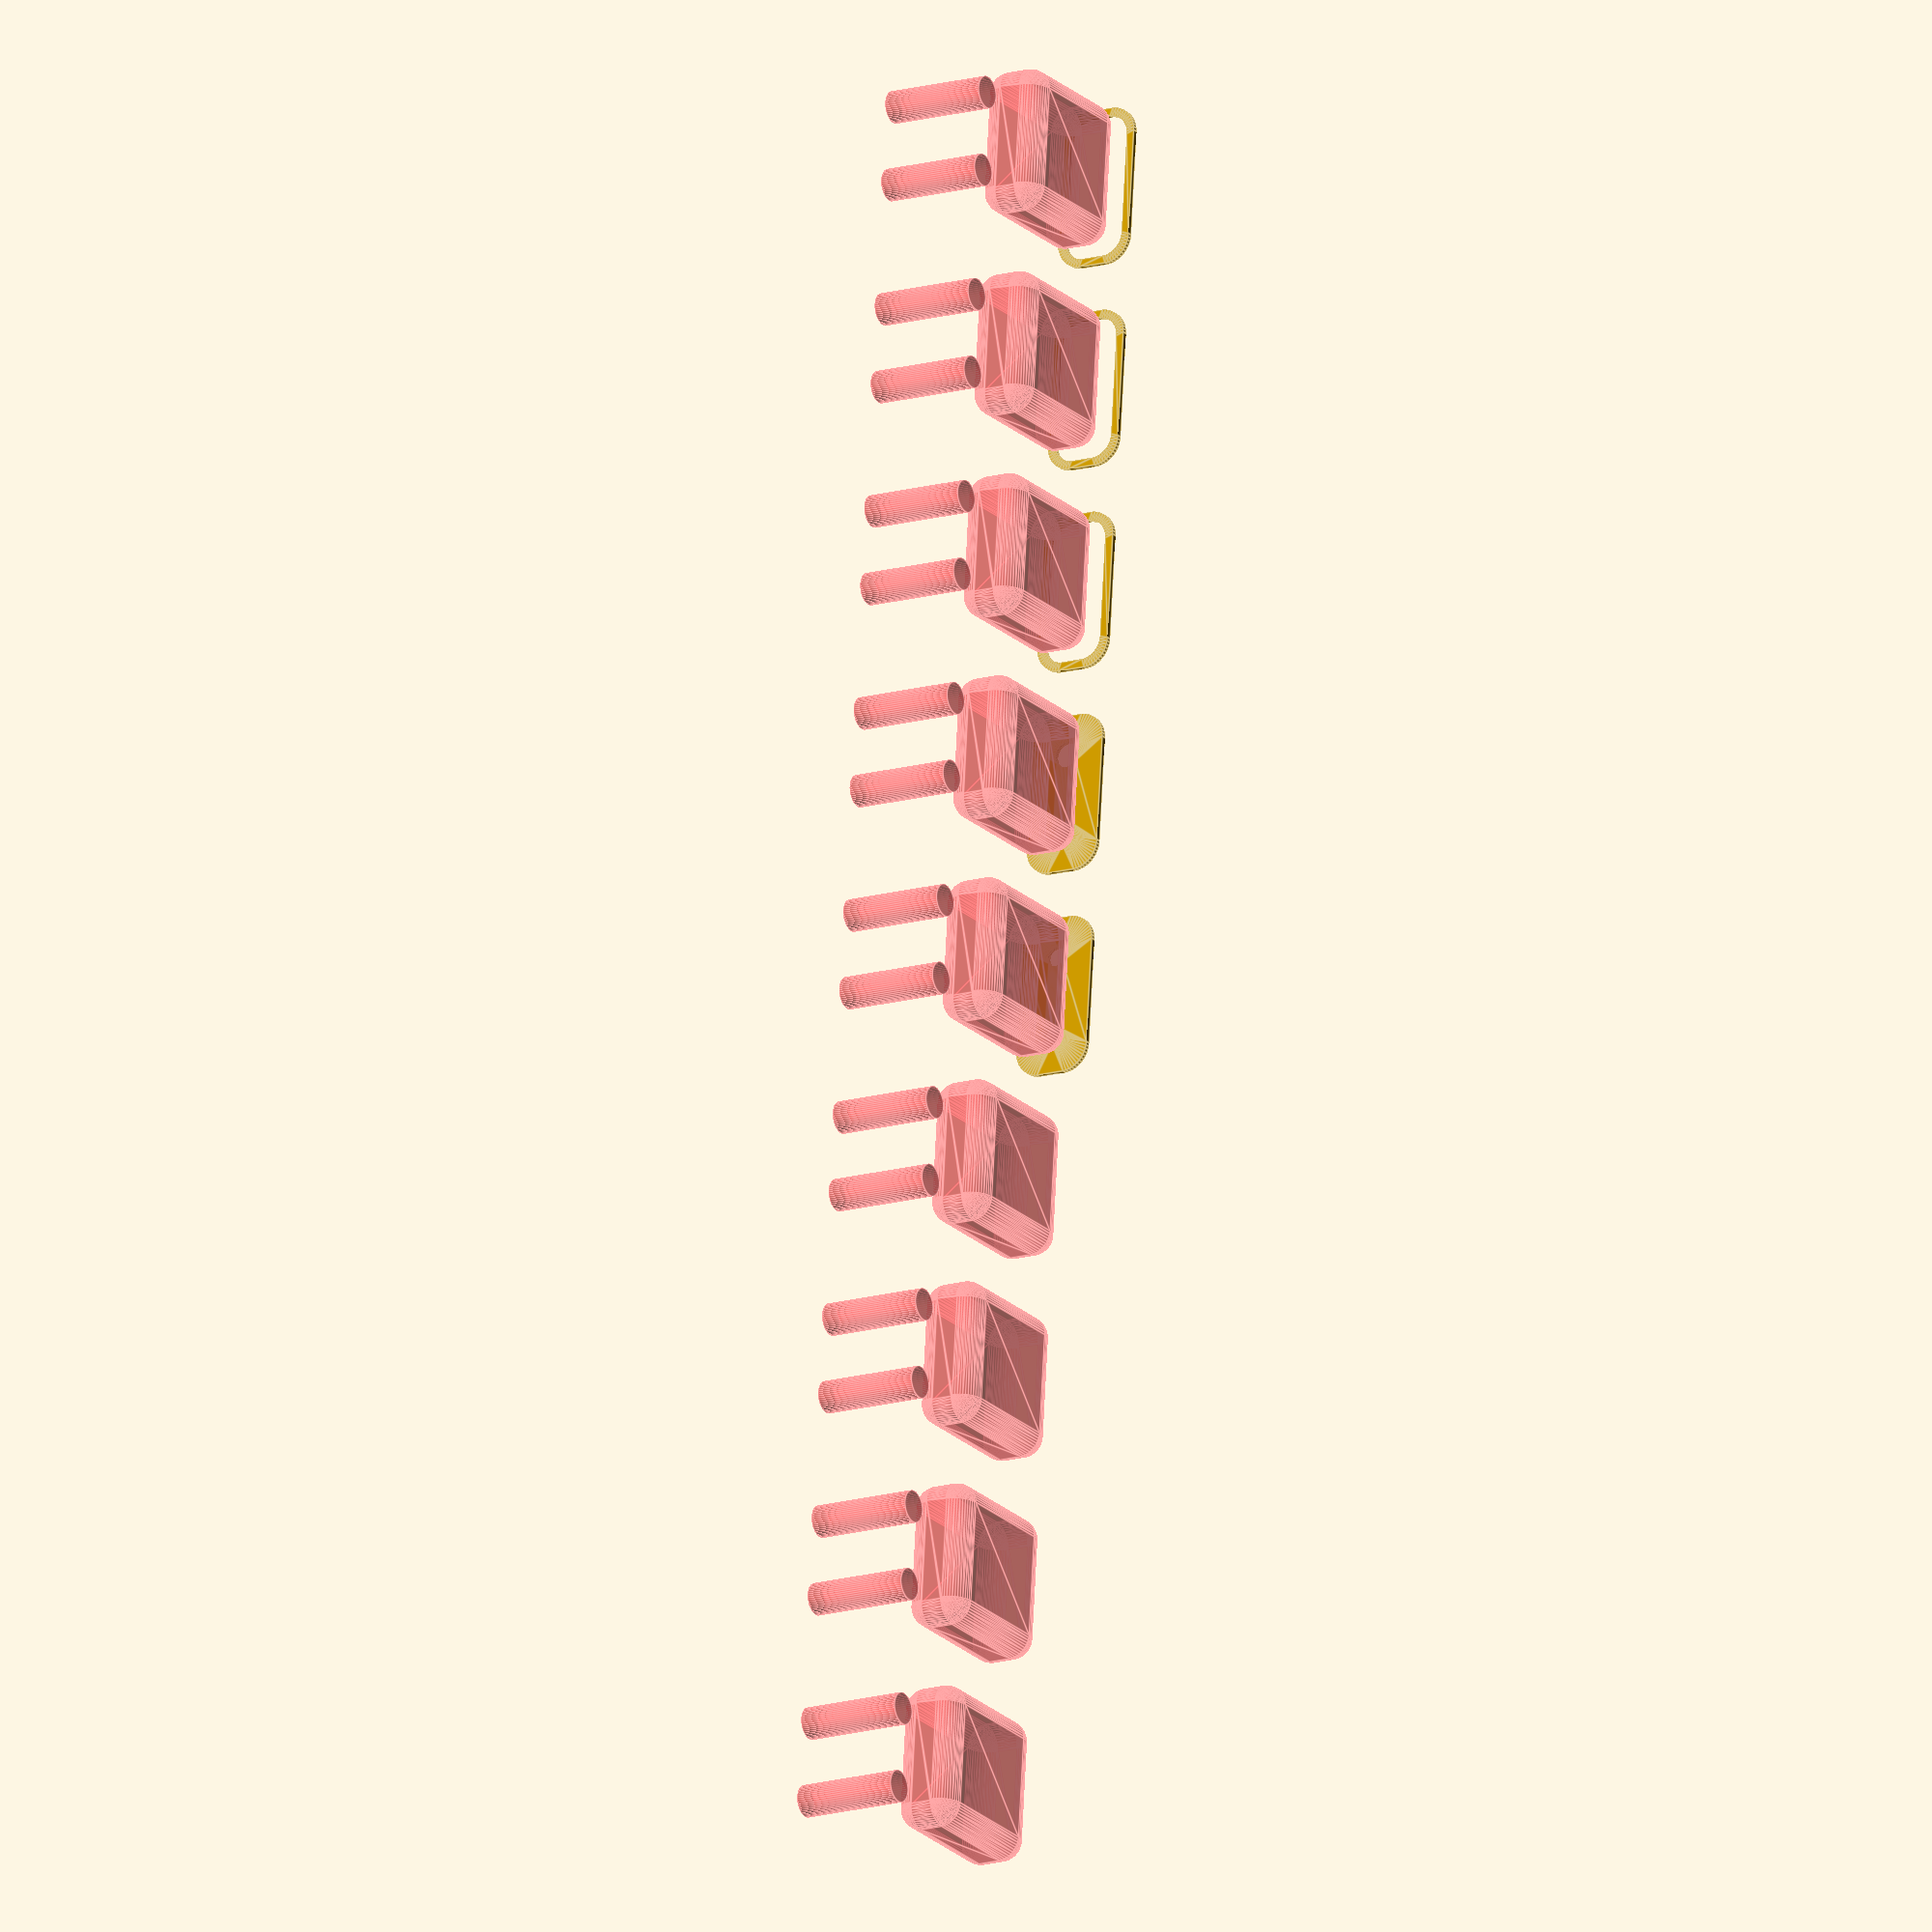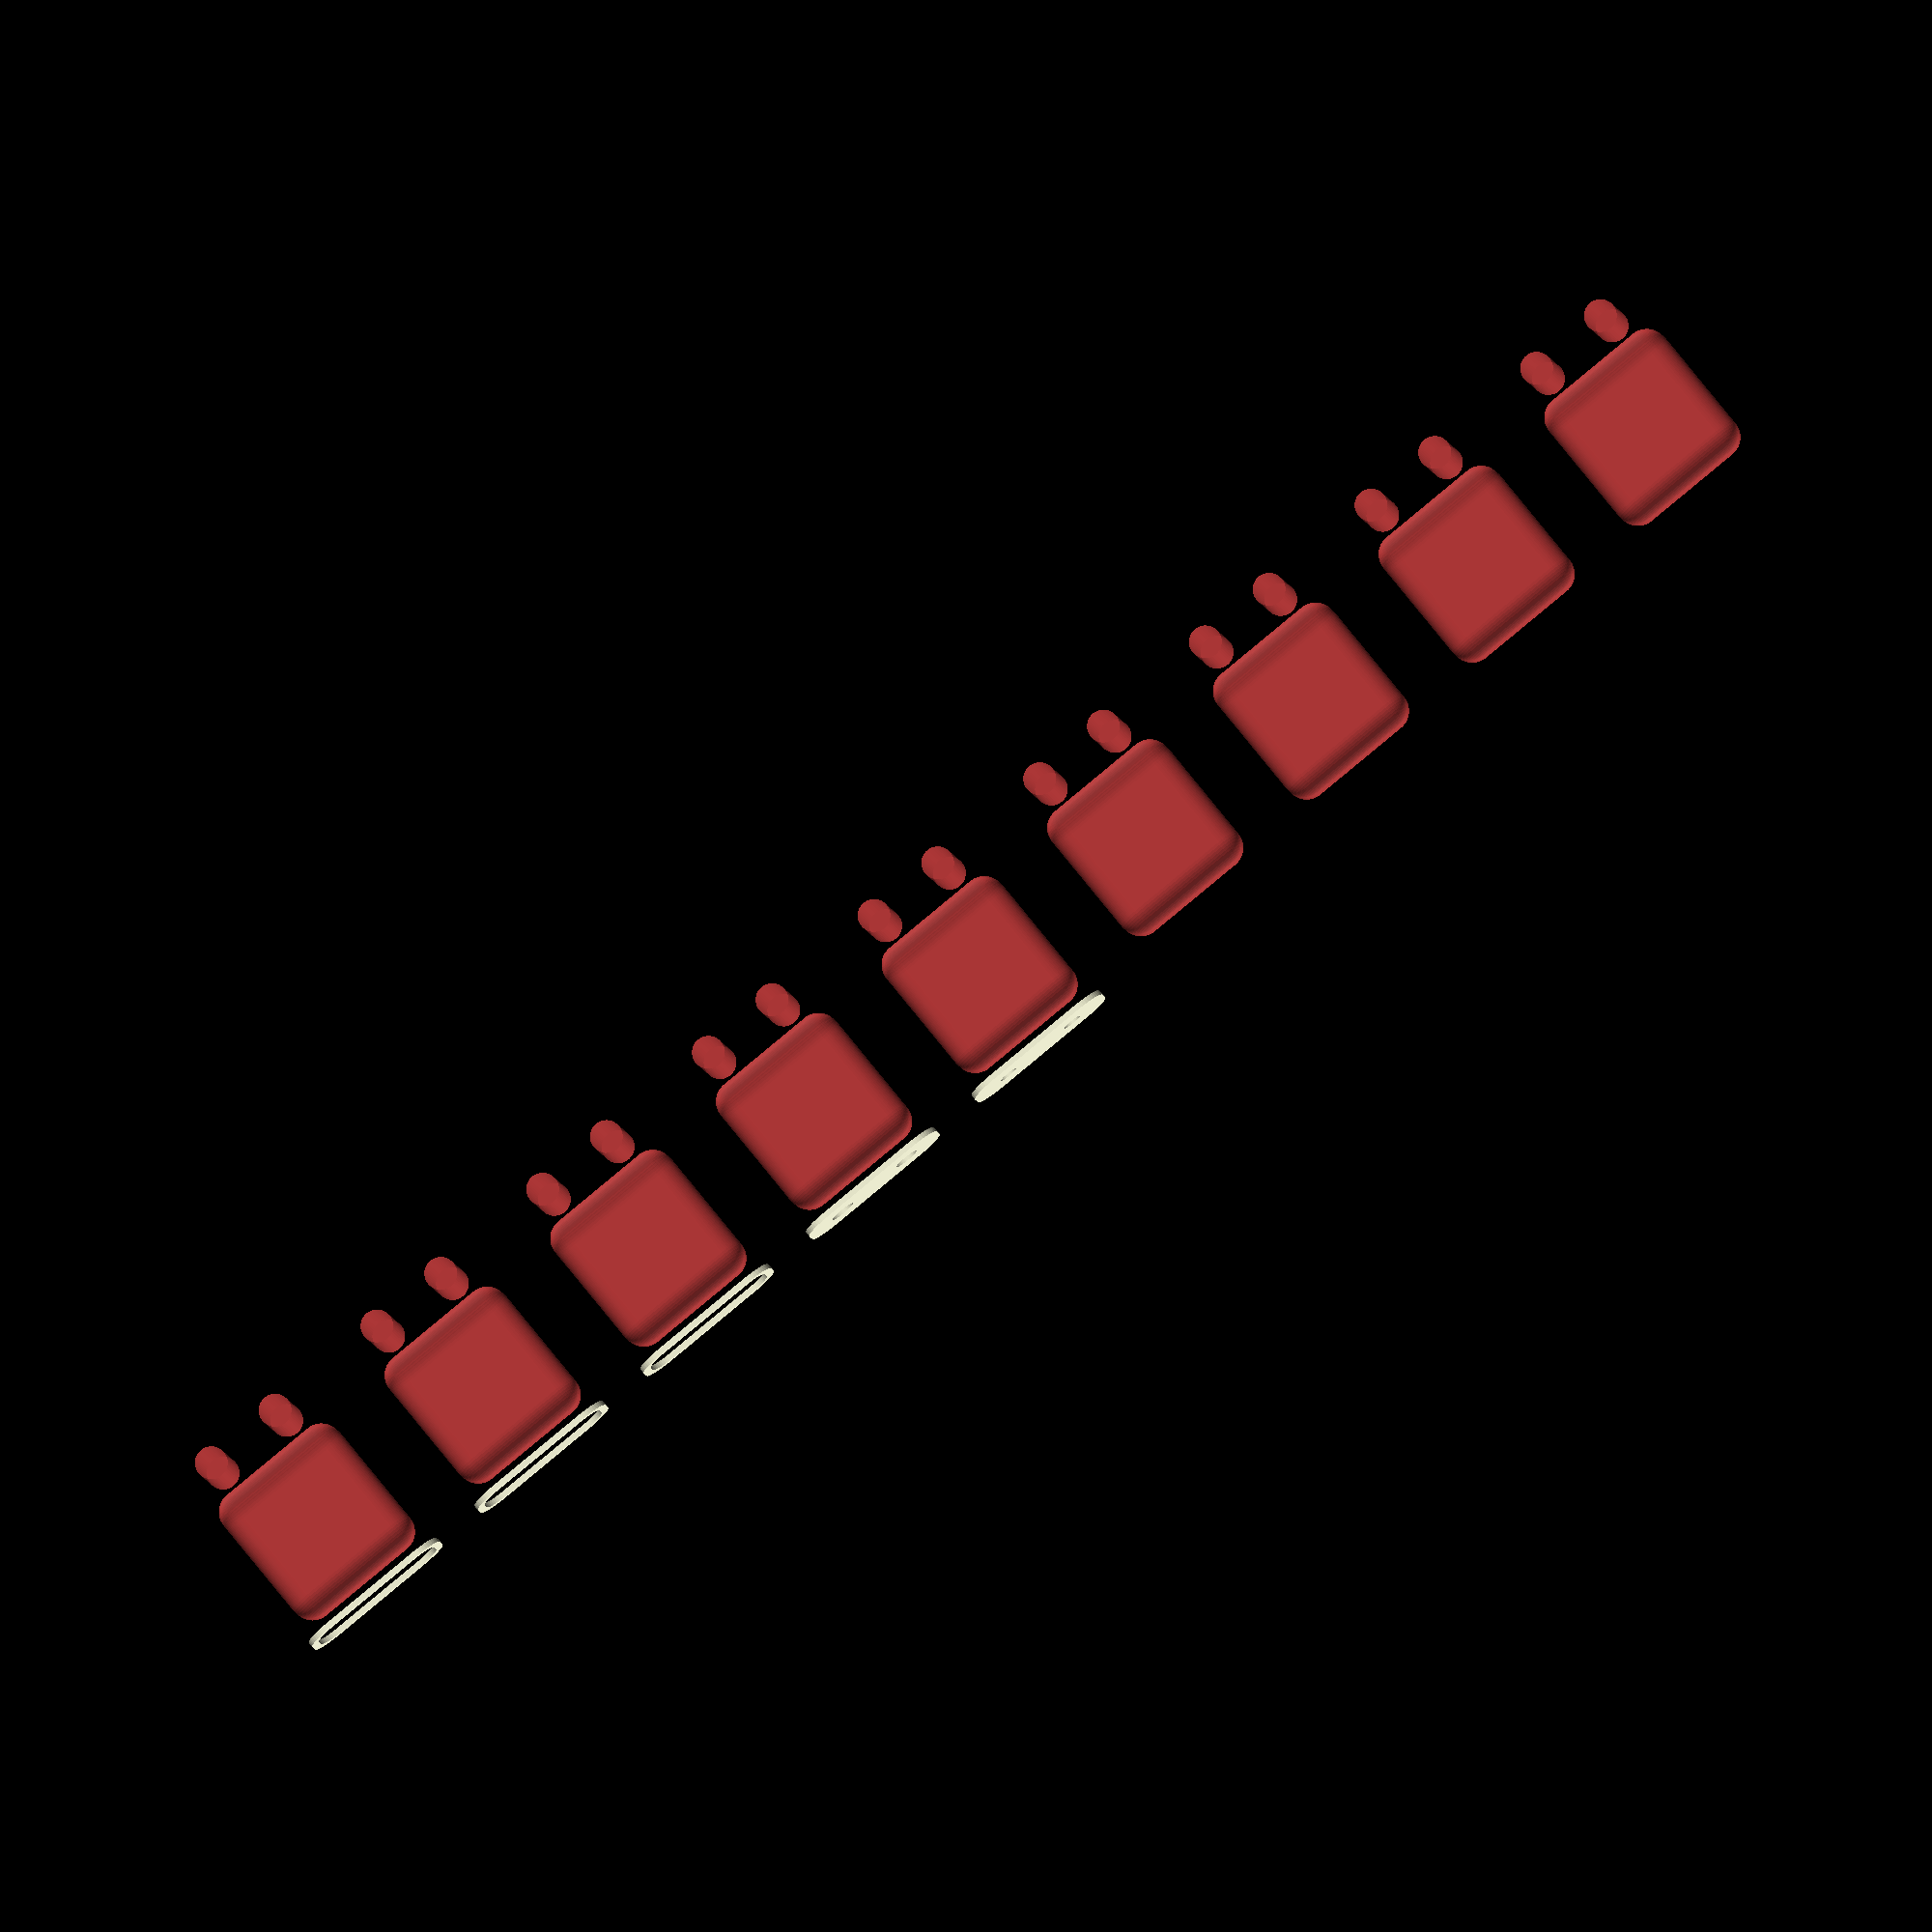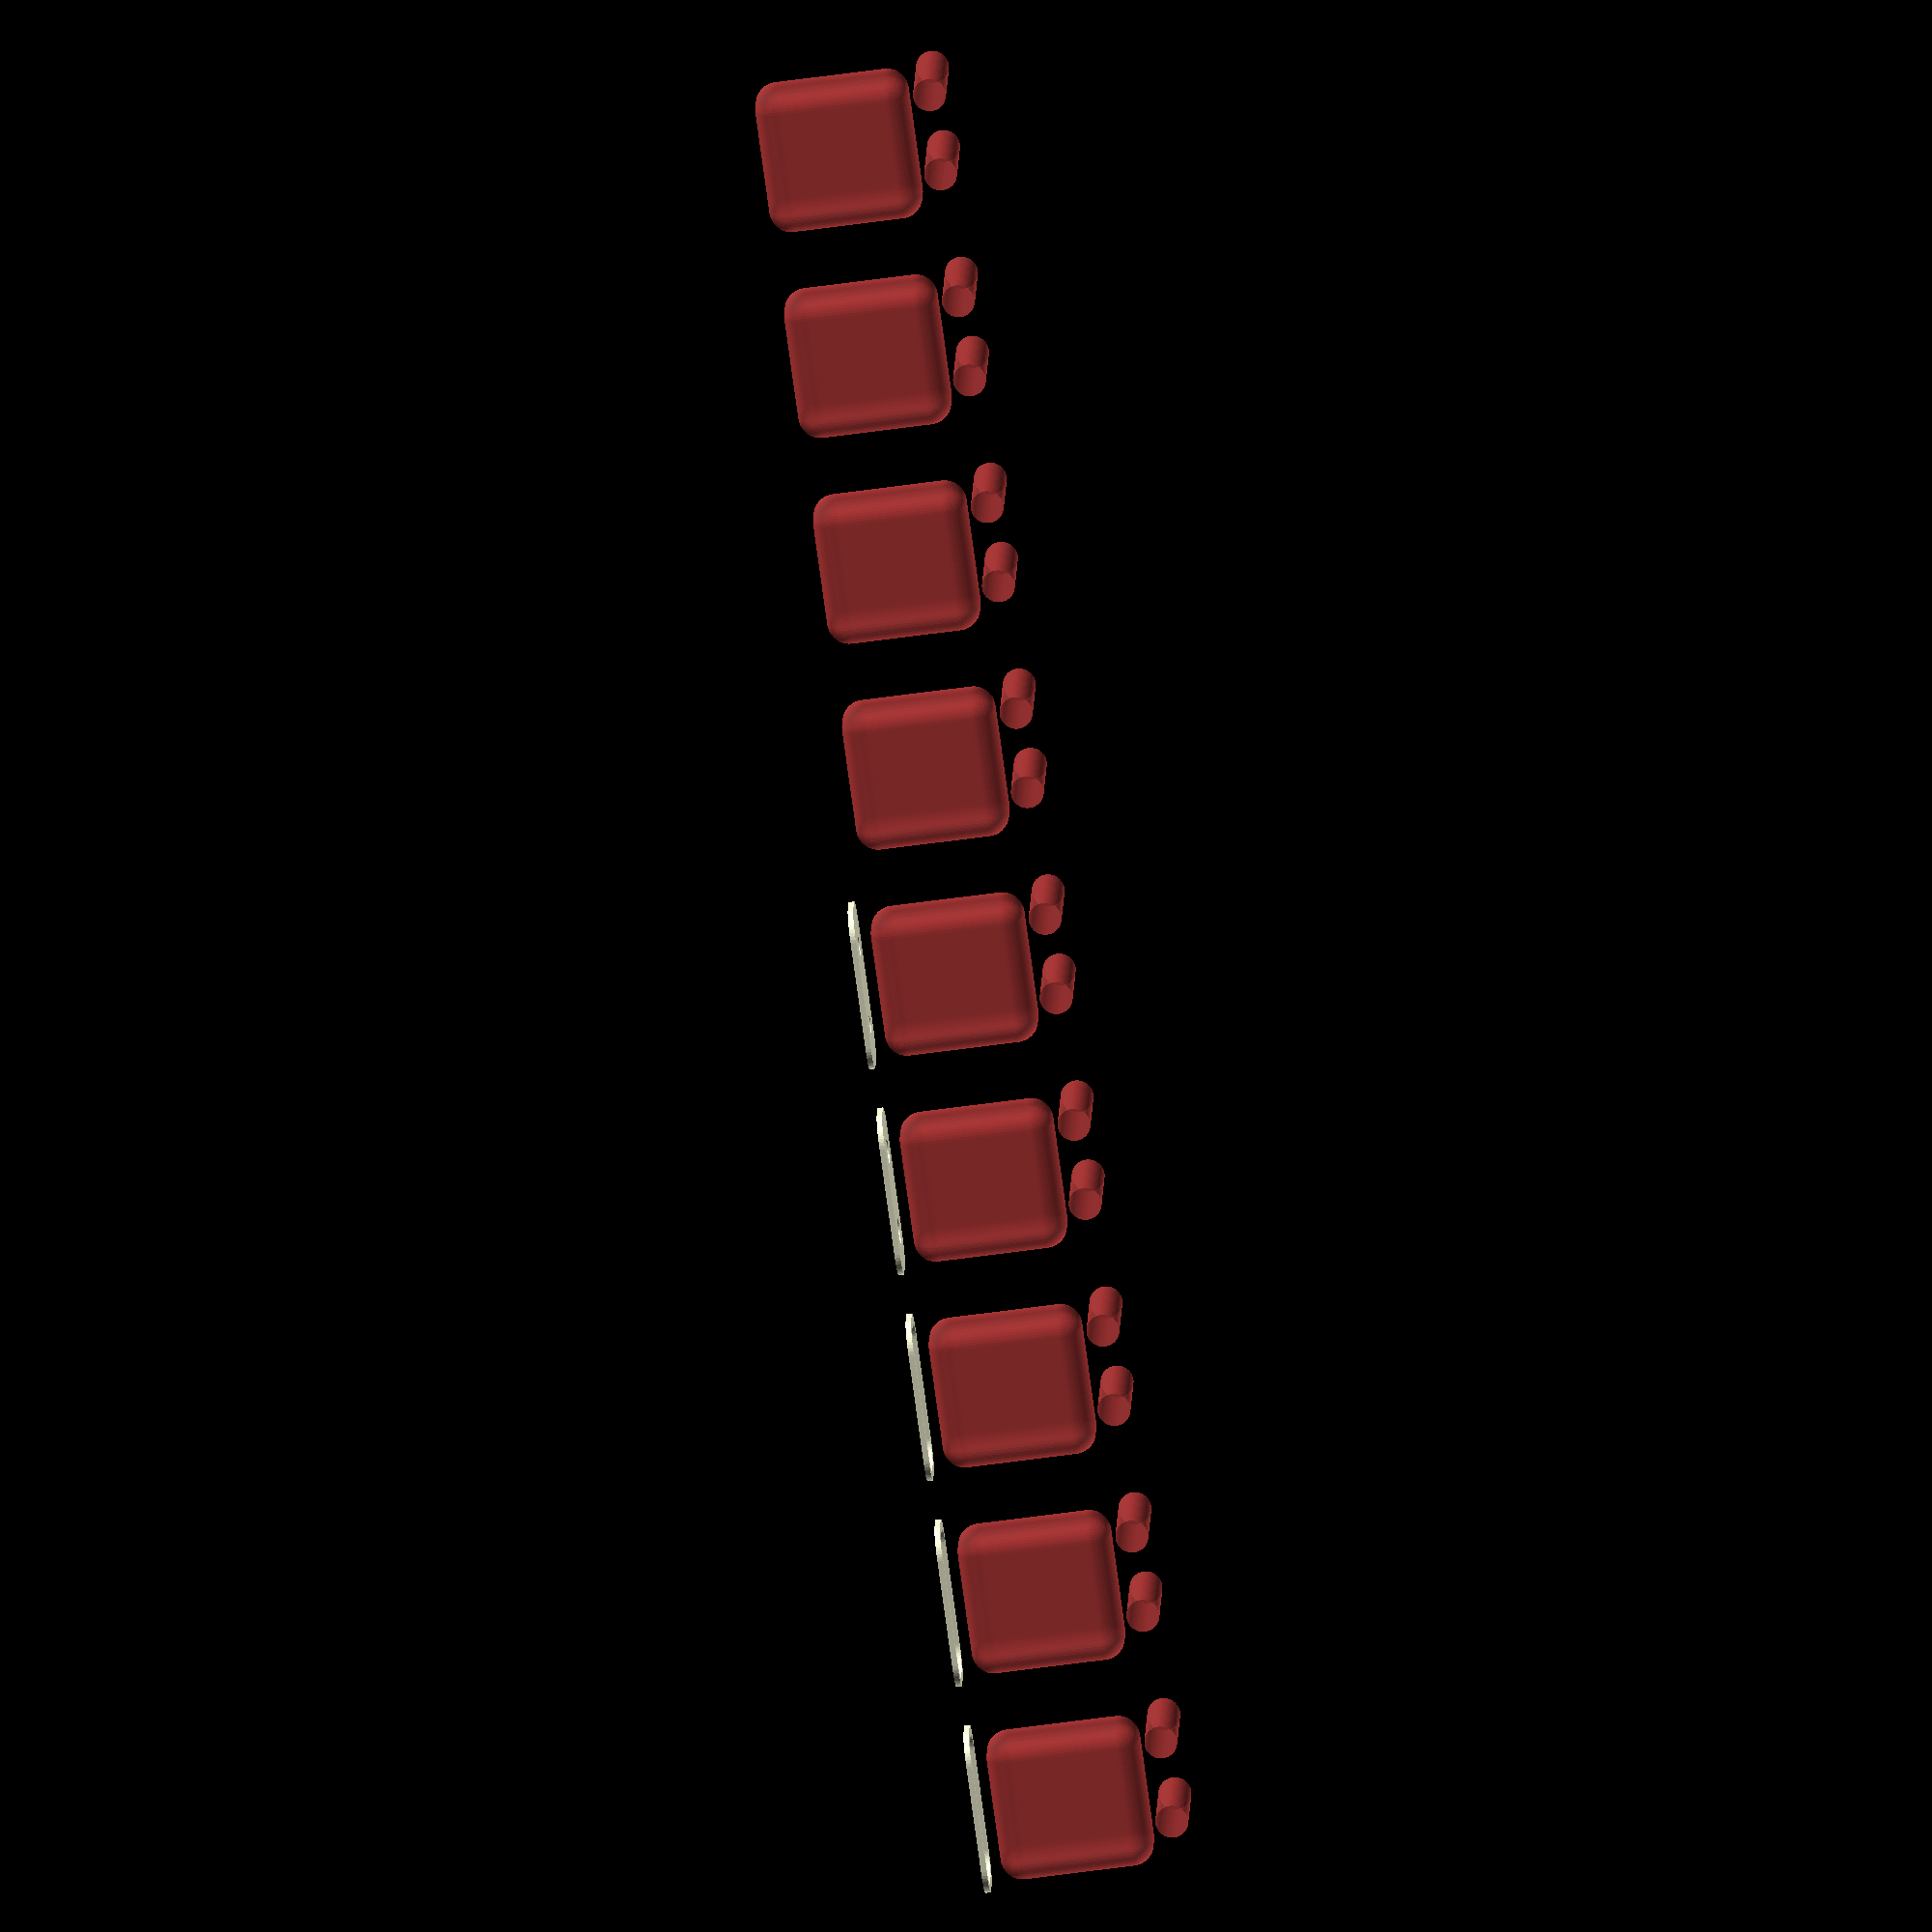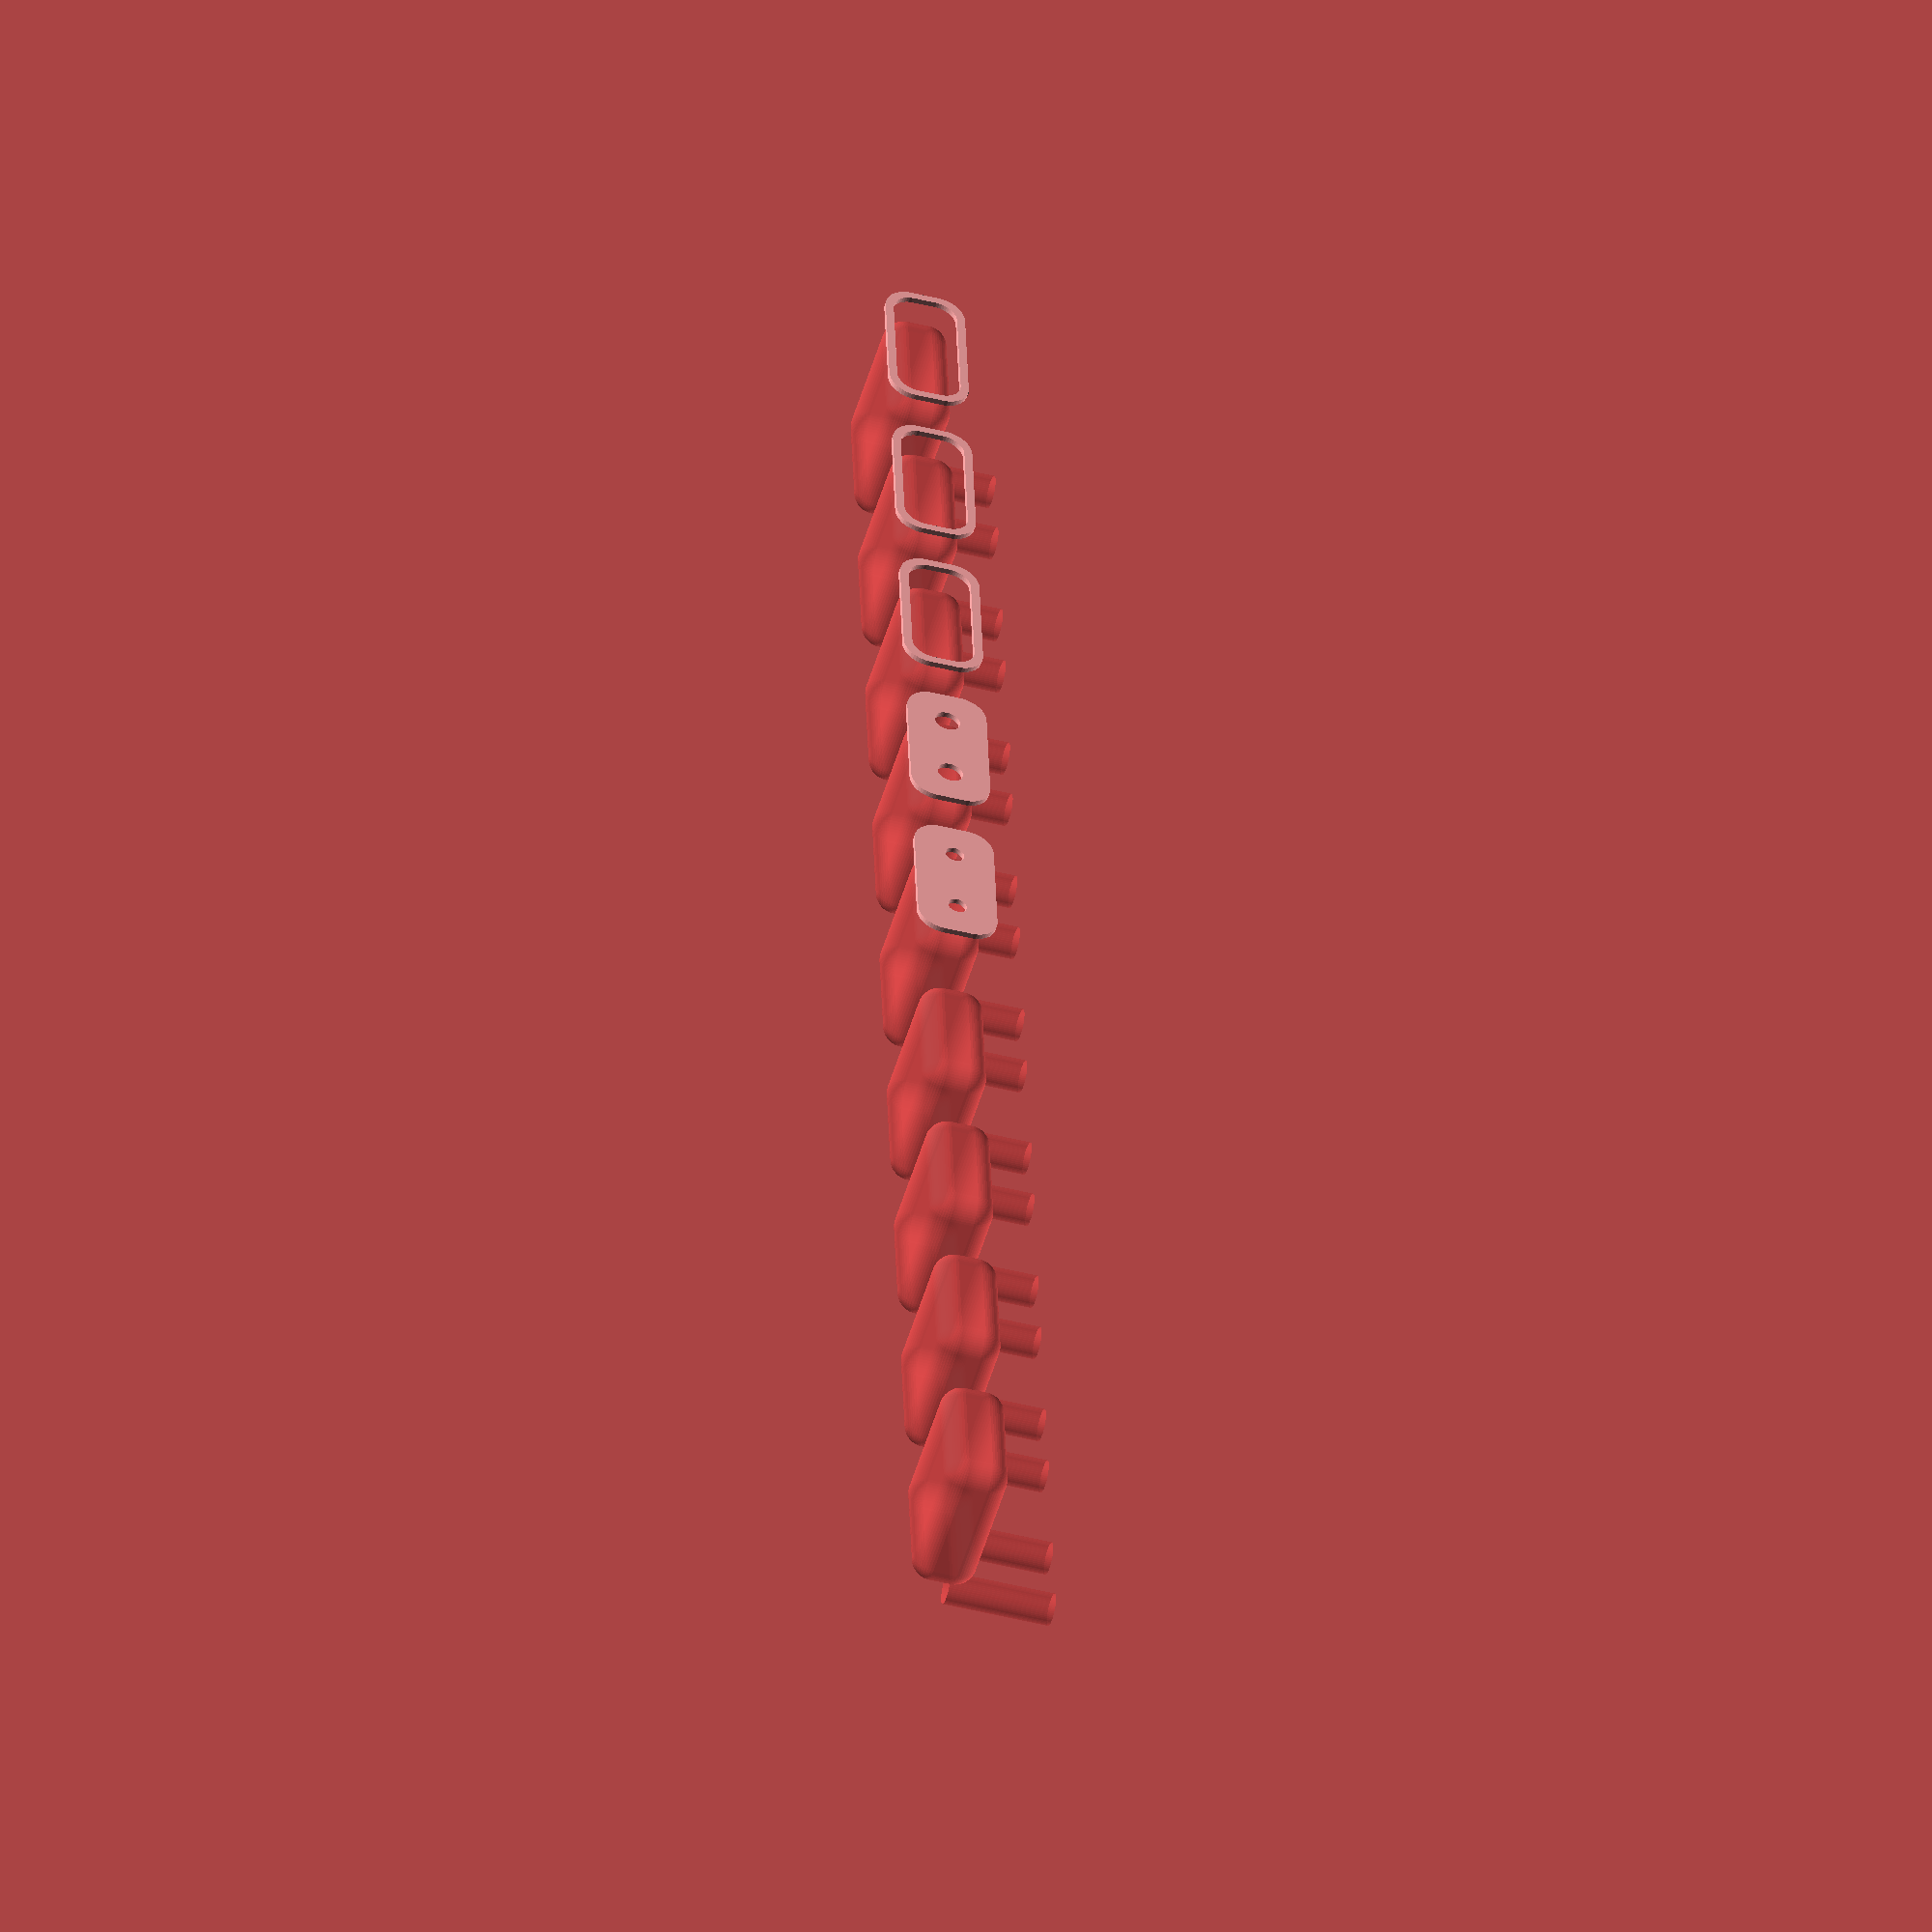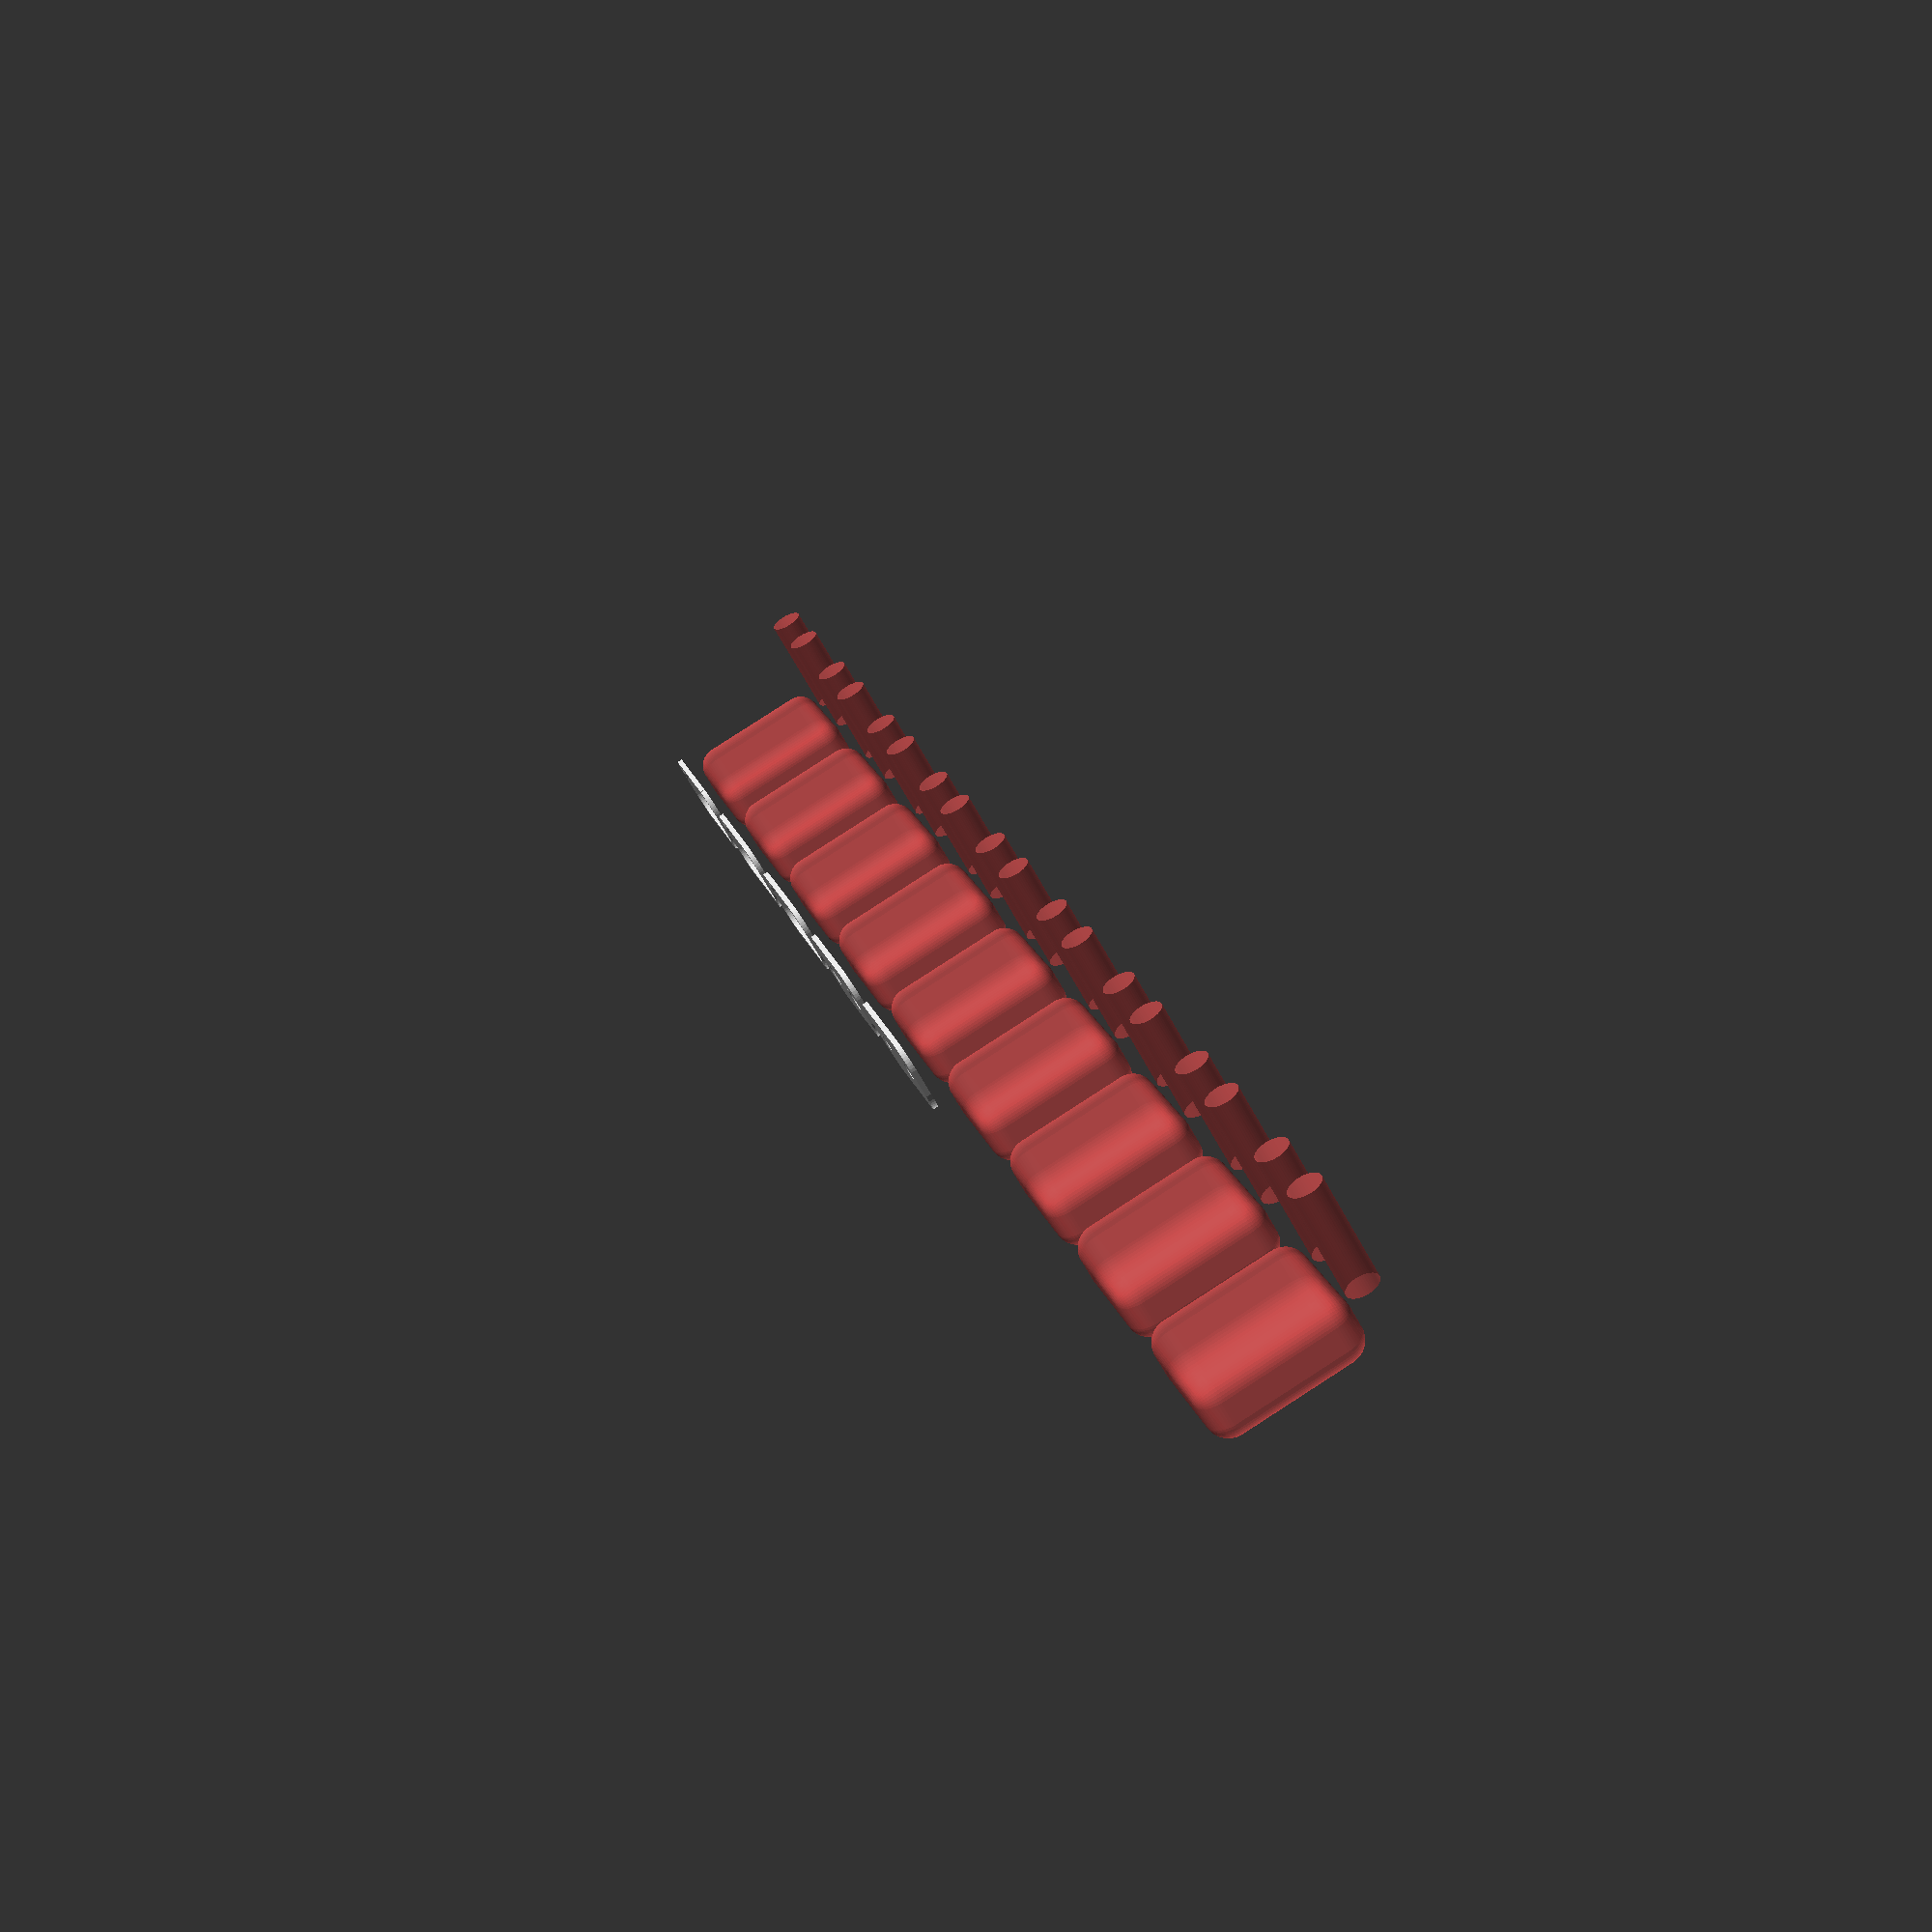
<openscad>
$fn = 50;


union() {
	translate(v = [0, 0, 0]) {
		projection() {
			intersection() {
				translate(v = [-500, -500, -12.0000000000]) {
					cube(size = [1000, 1000, 0.1000000000]);
				}
				difference() {
					union() {
						hull() {
							translate(v = [-2.5000000000, 10.0000000000, 0]) {
								cylinder(h = 27, r = 5);
							}
							translate(v = [2.5000000000, 10.0000000000, 0]) {
								cylinder(h = 27, r = 5);
							}
							translate(v = [-2.5000000000, -10.0000000000, 0]) {
								cylinder(h = 27, r = 5);
							}
							translate(v = [2.5000000000, -10.0000000000, 0]) {
								cylinder(h = 27, r = 5);
							}
						}
						translate(v = [-4.5000000000, 0, 27]) {
							rotate(a = [0, 90, 0]) {
								hull() {
									translate(v = [-10.0000000000, 10.0000000000, 0]) {
										rotate(a = [0, 90, 0]) {
											rotate(a = [0, 90, 0]) {
												cylinder(h = 3, r = 5);
											}
										}
									}
									translate(v = [10.0000000000, 10.0000000000, 0]) {
										rotate(a = [0, 90, 0]) {
											rotate(a = [0, 90, 0]) {
												cylinder(h = 3, r = 5);
											}
										}
									}
									translate(v = [-10.0000000000, -10.0000000000, 0]) {
										rotate(a = [0, 90, 0]) {
											rotate(a = [0, 90, 0]) {
												cylinder(h = 3, r = 5);
											}
										}
									}
									translate(v = [10.0000000000, -10.0000000000, 0]) {
										rotate(a = [0, 90, 0]) {
											rotate(a = [0, 90, 0]) {
												cylinder(h = 3, r = 5);
											}
										}
									}
								}
							}
						}
					}
					union() {
						translate(v = [0.0000000000, -7.5000000000, 2]) {
							rotate(a = [0, 0, 0]) {
								difference() {
									union() {
										translate(v = [0, 0, -1.7000000000]) {
											cylinder(h = 1.7000000000, r1 = 1.5000000000, r2 = 2.4000000000);
										}
										cylinder(h = 250, r = 2.4000000000);
										translate(v = [0, 0, -6.0000000000]) {
											cylinder(h = 6, r = 1.5000000000);
										}
										translate(v = [0, 0, -6.0000000000]) {
											cylinder(h = 6, r = 1.8000000000);
										}
										translate(v = [0, 0, -6.0000000000]) {
											cylinder(h = 6, r = 1.5000000000);
										}
									}
									union();
								}
							}
						}
						translate(v = [0.0000000000, -7.5000000000, 2]) {
							rotate(a = [0, 0, 0]) {
								difference() {
									union() {
										translate(v = [0, 0, -1.7000000000]) {
											cylinder(h = 1.7000000000, r1 = 1.5000000000, r2 = 2.4000000000);
										}
										cylinder(h = 250, r = 2.4000000000);
										translate(v = [0, 0, -6.0000000000]) {
											cylinder(h = 6, r = 1.5000000000);
										}
										translate(v = [0, 0, -6.0000000000]) {
											cylinder(h = 6, r = 1.8000000000);
										}
										translate(v = [0, 0, -6.0000000000]) {
											cylinder(h = 6, r = 1.5000000000);
										}
									}
									union();
								}
							}
						}
						translate(v = [0.0000000000, 7.5000000000, 2]) {
							rotate(a = [0, 0, 0]) {
								difference() {
									union() {
										translate(v = [0, 0, -1.7000000000]) {
											cylinder(h = 1.7000000000, r1 = 1.5000000000, r2 = 2.4000000000);
										}
										cylinder(h = 250, r = 2.4000000000);
										translate(v = [0, 0, -6.0000000000]) {
											cylinder(h = 6, r = 1.5000000000);
										}
										translate(v = [0, 0, -6.0000000000]) {
											cylinder(h = 6, r = 1.8000000000);
										}
										translate(v = [0, 0, -6.0000000000]) {
											cylinder(h = 6, r = 1.5000000000);
										}
									}
									union();
								}
							}
						}
						translate(v = [0.0000000000, 7.5000000000, 2]) {
							rotate(a = [0, 0, 0]) {
								difference() {
									union() {
										translate(v = [0, 0, -1.7000000000]) {
											cylinder(h = 1.7000000000, r1 = 1.5000000000, r2 = 2.4000000000);
										}
										cylinder(h = 250, r = 2.4000000000);
										translate(v = [0, 0, -6.0000000000]) {
											cylinder(h = 6, r = 1.5000000000);
										}
										translate(v = [0, 0, -6.0000000000]) {
											cylinder(h = 6, r = 1.8000000000);
										}
										translate(v = [0, 0, -6.0000000000]) {
											cylinder(h = 6, r = 1.5000000000);
										}
									}
									union();
								}
							}
						}
						translate(v = [0, 0, 3]) {
							#hull() {
								union() {
									translate(v = [-2.0000000000, 9.5000000000, 4]) {
										cylinder(h = 20, r = 4);
									}
									translate(v = [-2.0000000000, 9.5000000000, 4]) {
										sphere(r = 4);
									}
									translate(v = [-2.0000000000, 9.5000000000, 24]) {
										sphere(r = 4);
									}
								}
								union() {
									translate(v = [2.0000000000, 9.5000000000, 4]) {
										cylinder(h = 20, r = 4);
									}
									translate(v = [2.0000000000, 9.5000000000, 4]) {
										sphere(r = 4);
									}
									translate(v = [2.0000000000, 9.5000000000, 24]) {
										sphere(r = 4);
									}
								}
								union() {
									translate(v = [-2.0000000000, -9.5000000000, 4]) {
										cylinder(h = 20, r = 4);
									}
									translate(v = [-2.0000000000, -9.5000000000, 4]) {
										sphere(r = 4);
									}
									translate(v = [-2.0000000000, -9.5000000000, 24]) {
										sphere(r = 4);
									}
								}
								union() {
									translate(v = [2.0000000000, -9.5000000000, 4]) {
										cylinder(h = 20, r = 4);
									}
									translate(v = [2.0000000000, -9.5000000000, 4]) {
										sphere(r = 4);
									}
									translate(v = [2.0000000000, -9.5000000000, 24]) {
										sphere(r = 4);
									}
								}
							}
						}
						#translate(v = [-22.5000000000, -7.5000000000, 34.5000000000]) {
							rotate(a = [0, 90, 0]) {
								cylinder(h = 20, r = 3.0000000000);
							}
						}
						#translate(v = [-22.5000000000, 7.5000000000, 34.5000000000]) {
							rotate(a = [0, 90, 0]) {
								cylinder(h = 20, r = 3.0000000000);
							}
						}
					}
				}
			}
		}
	}
	translate(v = [0, 39, 0]) {
		projection() {
			intersection() {
				translate(v = [-500, -500, -9.0000000000]) {
					cube(size = [1000, 1000, 0.1000000000]);
				}
				difference() {
					union() {
						hull() {
							translate(v = [-2.5000000000, 10.0000000000, 0]) {
								cylinder(h = 27, r = 5);
							}
							translate(v = [2.5000000000, 10.0000000000, 0]) {
								cylinder(h = 27, r = 5);
							}
							translate(v = [-2.5000000000, -10.0000000000, 0]) {
								cylinder(h = 27, r = 5);
							}
							translate(v = [2.5000000000, -10.0000000000, 0]) {
								cylinder(h = 27, r = 5);
							}
						}
						translate(v = [-4.5000000000, 0, 27]) {
							rotate(a = [0, 90, 0]) {
								hull() {
									translate(v = [-10.0000000000, 10.0000000000, 0]) {
										rotate(a = [0, 90, 0]) {
											rotate(a = [0, 90, 0]) {
												cylinder(h = 3, r = 5);
											}
										}
									}
									translate(v = [10.0000000000, 10.0000000000, 0]) {
										rotate(a = [0, 90, 0]) {
											rotate(a = [0, 90, 0]) {
												cylinder(h = 3, r = 5);
											}
										}
									}
									translate(v = [-10.0000000000, -10.0000000000, 0]) {
										rotate(a = [0, 90, 0]) {
											rotate(a = [0, 90, 0]) {
												cylinder(h = 3, r = 5);
											}
										}
									}
									translate(v = [10.0000000000, -10.0000000000, 0]) {
										rotate(a = [0, 90, 0]) {
											rotate(a = [0, 90, 0]) {
												cylinder(h = 3, r = 5);
											}
										}
									}
								}
							}
						}
					}
					union() {
						translate(v = [0.0000000000, -7.5000000000, 2]) {
							rotate(a = [0, 0, 0]) {
								difference() {
									union() {
										translate(v = [0, 0, -1.7000000000]) {
											cylinder(h = 1.7000000000, r1 = 1.5000000000, r2 = 2.4000000000);
										}
										cylinder(h = 250, r = 2.4000000000);
										translate(v = [0, 0, -6.0000000000]) {
											cylinder(h = 6, r = 1.5000000000);
										}
										translate(v = [0, 0, -6.0000000000]) {
											cylinder(h = 6, r = 1.8000000000);
										}
										translate(v = [0, 0, -6.0000000000]) {
											cylinder(h = 6, r = 1.5000000000);
										}
									}
									union();
								}
							}
						}
						translate(v = [0.0000000000, -7.5000000000, 2]) {
							rotate(a = [0, 0, 0]) {
								difference() {
									union() {
										translate(v = [0, 0, -1.7000000000]) {
											cylinder(h = 1.7000000000, r1 = 1.5000000000, r2 = 2.4000000000);
										}
										cylinder(h = 250, r = 2.4000000000);
										translate(v = [0, 0, -6.0000000000]) {
											cylinder(h = 6, r = 1.5000000000);
										}
										translate(v = [0, 0, -6.0000000000]) {
											cylinder(h = 6, r = 1.8000000000);
										}
										translate(v = [0, 0, -6.0000000000]) {
											cylinder(h = 6, r = 1.5000000000);
										}
									}
									union();
								}
							}
						}
						translate(v = [0.0000000000, 7.5000000000, 2]) {
							rotate(a = [0, 0, 0]) {
								difference() {
									union() {
										translate(v = [0, 0, -1.7000000000]) {
											cylinder(h = 1.7000000000, r1 = 1.5000000000, r2 = 2.4000000000);
										}
										cylinder(h = 250, r = 2.4000000000);
										translate(v = [0, 0, -6.0000000000]) {
											cylinder(h = 6, r = 1.5000000000);
										}
										translate(v = [0, 0, -6.0000000000]) {
											cylinder(h = 6, r = 1.8000000000);
										}
										translate(v = [0, 0, -6.0000000000]) {
											cylinder(h = 6, r = 1.5000000000);
										}
									}
									union();
								}
							}
						}
						translate(v = [0.0000000000, 7.5000000000, 2]) {
							rotate(a = [0, 0, 0]) {
								difference() {
									union() {
										translate(v = [0, 0, -1.7000000000]) {
											cylinder(h = 1.7000000000, r1 = 1.5000000000, r2 = 2.4000000000);
										}
										cylinder(h = 250, r = 2.4000000000);
										translate(v = [0, 0, -6.0000000000]) {
											cylinder(h = 6, r = 1.5000000000);
										}
										translate(v = [0, 0, -6.0000000000]) {
											cylinder(h = 6, r = 1.8000000000);
										}
										translate(v = [0, 0, -6.0000000000]) {
											cylinder(h = 6, r = 1.5000000000);
										}
									}
									union();
								}
							}
						}
						translate(v = [0, 0, 3]) {
							#hull() {
								union() {
									translate(v = [-2.0000000000, 9.5000000000, 4]) {
										cylinder(h = 20, r = 4);
									}
									translate(v = [-2.0000000000, 9.5000000000, 4]) {
										sphere(r = 4);
									}
									translate(v = [-2.0000000000, 9.5000000000, 24]) {
										sphere(r = 4);
									}
								}
								union() {
									translate(v = [2.0000000000, 9.5000000000, 4]) {
										cylinder(h = 20, r = 4);
									}
									translate(v = [2.0000000000, 9.5000000000, 4]) {
										sphere(r = 4);
									}
									translate(v = [2.0000000000, 9.5000000000, 24]) {
										sphere(r = 4);
									}
								}
								union() {
									translate(v = [-2.0000000000, -9.5000000000, 4]) {
										cylinder(h = 20, r = 4);
									}
									translate(v = [-2.0000000000, -9.5000000000, 4]) {
										sphere(r = 4);
									}
									translate(v = [-2.0000000000, -9.5000000000, 24]) {
										sphere(r = 4);
									}
								}
								union() {
									translate(v = [2.0000000000, -9.5000000000, 4]) {
										cylinder(h = 20, r = 4);
									}
									translate(v = [2.0000000000, -9.5000000000, 4]) {
										sphere(r = 4);
									}
									translate(v = [2.0000000000, -9.5000000000, 24]) {
										sphere(r = 4);
									}
								}
							}
						}
						#translate(v = [-22.5000000000, -7.5000000000, 34.5000000000]) {
							rotate(a = [0, 90, 0]) {
								cylinder(h = 20, r = 3.0000000000);
							}
						}
						#translate(v = [-22.5000000000, 7.5000000000, 34.5000000000]) {
							rotate(a = [0, 90, 0]) {
								cylinder(h = 20, r = 3.0000000000);
							}
						}
					}
				}
			}
		}
	}
	translate(v = [0, 78, 0]) {
		projection() {
			intersection() {
				translate(v = [-500, -500, -6.0000000000]) {
					cube(size = [1000, 1000, 0.1000000000]);
				}
				difference() {
					union() {
						hull() {
							translate(v = [-2.5000000000, 10.0000000000, 0]) {
								cylinder(h = 27, r = 5);
							}
							translate(v = [2.5000000000, 10.0000000000, 0]) {
								cylinder(h = 27, r = 5);
							}
							translate(v = [-2.5000000000, -10.0000000000, 0]) {
								cylinder(h = 27, r = 5);
							}
							translate(v = [2.5000000000, -10.0000000000, 0]) {
								cylinder(h = 27, r = 5);
							}
						}
						translate(v = [-4.5000000000, 0, 27]) {
							rotate(a = [0, 90, 0]) {
								hull() {
									translate(v = [-10.0000000000, 10.0000000000, 0]) {
										rotate(a = [0, 90, 0]) {
											rotate(a = [0, 90, 0]) {
												cylinder(h = 3, r = 5);
											}
										}
									}
									translate(v = [10.0000000000, 10.0000000000, 0]) {
										rotate(a = [0, 90, 0]) {
											rotate(a = [0, 90, 0]) {
												cylinder(h = 3, r = 5);
											}
										}
									}
									translate(v = [-10.0000000000, -10.0000000000, 0]) {
										rotate(a = [0, 90, 0]) {
											rotate(a = [0, 90, 0]) {
												cylinder(h = 3, r = 5);
											}
										}
									}
									translate(v = [10.0000000000, -10.0000000000, 0]) {
										rotate(a = [0, 90, 0]) {
											rotate(a = [0, 90, 0]) {
												cylinder(h = 3, r = 5);
											}
										}
									}
								}
							}
						}
					}
					union() {
						translate(v = [0.0000000000, -7.5000000000, 2]) {
							rotate(a = [0, 0, 0]) {
								difference() {
									union() {
										translate(v = [0, 0, -1.7000000000]) {
											cylinder(h = 1.7000000000, r1 = 1.5000000000, r2 = 2.4000000000);
										}
										cylinder(h = 250, r = 2.4000000000);
										translate(v = [0, 0, -6.0000000000]) {
											cylinder(h = 6, r = 1.5000000000);
										}
										translate(v = [0, 0, -6.0000000000]) {
											cylinder(h = 6, r = 1.8000000000);
										}
										translate(v = [0, 0, -6.0000000000]) {
											cylinder(h = 6, r = 1.5000000000);
										}
									}
									union();
								}
							}
						}
						translate(v = [0.0000000000, -7.5000000000, 2]) {
							rotate(a = [0, 0, 0]) {
								difference() {
									union() {
										translate(v = [0, 0, -1.7000000000]) {
											cylinder(h = 1.7000000000, r1 = 1.5000000000, r2 = 2.4000000000);
										}
										cylinder(h = 250, r = 2.4000000000);
										translate(v = [0, 0, -6.0000000000]) {
											cylinder(h = 6, r = 1.5000000000);
										}
										translate(v = [0, 0, -6.0000000000]) {
											cylinder(h = 6, r = 1.8000000000);
										}
										translate(v = [0, 0, -6.0000000000]) {
											cylinder(h = 6, r = 1.5000000000);
										}
									}
									union();
								}
							}
						}
						translate(v = [0.0000000000, 7.5000000000, 2]) {
							rotate(a = [0, 0, 0]) {
								difference() {
									union() {
										translate(v = [0, 0, -1.7000000000]) {
											cylinder(h = 1.7000000000, r1 = 1.5000000000, r2 = 2.4000000000);
										}
										cylinder(h = 250, r = 2.4000000000);
										translate(v = [0, 0, -6.0000000000]) {
											cylinder(h = 6, r = 1.5000000000);
										}
										translate(v = [0, 0, -6.0000000000]) {
											cylinder(h = 6, r = 1.8000000000);
										}
										translate(v = [0, 0, -6.0000000000]) {
											cylinder(h = 6, r = 1.5000000000);
										}
									}
									union();
								}
							}
						}
						translate(v = [0.0000000000, 7.5000000000, 2]) {
							rotate(a = [0, 0, 0]) {
								difference() {
									union() {
										translate(v = [0, 0, -1.7000000000]) {
											cylinder(h = 1.7000000000, r1 = 1.5000000000, r2 = 2.4000000000);
										}
										cylinder(h = 250, r = 2.4000000000);
										translate(v = [0, 0, -6.0000000000]) {
											cylinder(h = 6, r = 1.5000000000);
										}
										translate(v = [0, 0, -6.0000000000]) {
											cylinder(h = 6, r = 1.8000000000);
										}
										translate(v = [0, 0, -6.0000000000]) {
											cylinder(h = 6, r = 1.5000000000);
										}
									}
									union();
								}
							}
						}
						translate(v = [0, 0, 3]) {
							#hull() {
								union() {
									translate(v = [-2.0000000000, 9.5000000000, 4]) {
										cylinder(h = 20, r = 4);
									}
									translate(v = [-2.0000000000, 9.5000000000, 4]) {
										sphere(r = 4);
									}
									translate(v = [-2.0000000000, 9.5000000000, 24]) {
										sphere(r = 4);
									}
								}
								union() {
									translate(v = [2.0000000000, 9.5000000000, 4]) {
										cylinder(h = 20, r = 4);
									}
									translate(v = [2.0000000000, 9.5000000000, 4]) {
										sphere(r = 4);
									}
									translate(v = [2.0000000000, 9.5000000000, 24]) {
										sphere(r = 4);
									}
								}
								union() {
									translate(v = [-2.0000000000, -9.5000000000, 4]) {
										cylinder(h = 20, r = 4);
									}
									translate(v = [-2.0000000000, -9.5000000000, 4]) {
										sphere(r = 4);
									}
									translate(v = [-2.0000000000, -9.5000000000, 24]) {
										sphere(r = 4);
									}
								}
								union() {
									translate(v = [2.0000000000, -9.5000000000, 4]) {
										cylinder(h = 20, r = 4);
									}
									translate(v = [2.0000000000, -9.5000000000, 4]) {
										sphere(r = 4);
									}
									translate(v = [2.0000000000, -9.5000000000, 24]) {
										sphere(r = 4);
									}
								}
							}
						}
						#translate(v = [-22.5000000000, -7.5000000000, 34.5000000000]) {
							rotate(a = [0, 90, 0]) {
								cylinder(h = 20, r = 3.0000000000);
							}
						}
						#translate(v = [-22.5000000000, 7.5000000000, 34.5000000000]) {
							rotate(a = [0, 90, 0]) {
								cylinder(h = 20, r = 3.0000000000);
							}
						}
					}
				}
			}
		}
	}
	translate(v = [0, 117, 0]) {
		projection() {
			intersection() {
				translate(v = [-500, -500, -3.0000000000]) {
					cube(size = [1000, 1000, 0.1000000000]);
				}
				difference() {
					union() {
						hull() {
							translate(v = [-2.5000000000, 10.0000000000, 0]) {
								cylinder(h = 27, r = 5);
							}
							translate(v = [2.5000000000, 10.0000000000, 0]) {
								cylinder(h = 27, r = 5);
							}
							translate(v = [-2.5000000000, -10.0000000000, 0]) {
								cylinder(h = 27, r = 5);
							}
							translate(v = [2.5000000000, -10.0000000000, 0]) {
								cylinder(h = 27, r = 5);
							}
						}
						translate(v = [-4.5000000000, 0, 27]) {
							rotate(a = [0, 90, 0]) {
								hull() {
									translate(v = [-10.0000000000, 10.0000000000, 0]) {
										rotate(a = [0, 90, 0]) {
											rotate(a = [0, 90, 0]) {
												cylinder(h = 3, r = 5);
											}
										}
									}
									translate(v = [10.0000000000, 10.0000000000, 0]) {
										rotate(a = [0, 90, 0]) {
											rotate(a = [0, 90, 0]) {
												cylinder(h = 3, r = 5);
											}
										}
									}
									translate(v = [-10.0000000000, -10.0000000000, 0]) {
										rotate(a = [0, 90, 0]) {
											rotate(a = [0, 90, 0]) {
												cylinder(h = 3, r = 5);
											}
										}
									}
									translate(v = [10.0000000000, -10.0000000000, 0]) {
										rotate(a = [0, 90, 0]) {
											rotate(a = [0, 90, 0]) {
												cylinder(h = 3, r = 5);
											}
										}
									}
								}
							}
						}
					}
					union() {
						translate(v = [0.0000000000, -7.5000000000, 2]) {
							rotate(a = [0, 0, 0]) {
								difference() {
									union() {
										translate(v = [0, 0, -1.7000000000]) {
											cylinder(h = 1.7000000000, r1 = 1.5000000000, r2 = 2.4000000000);
										}
										cylinder(h = 250, r = 2.4000000000);
										translate(v = [0, 0, -6.0000000000]) {
											cylinder(h = 6, r = 1.5000000000);
										}
										translate(v = [0, 0, -6.0000000000]) {
											cylinder(h = 6, r = 1.8000000000);
										}
										translate(v = [0, 0, -6.0000000000]) {
											cylinder(h = 6, r = 1.5000000000);
										}
									}
									union();
								}
							}
						}
						translate(v = [0.0000000000, -7.5000000000, 2]) {
							rotate(a = [0, 0, 0]) {
								difference() {
									union() {
										translate(v = [0, 0, -1.7000000000]) {
											cylinder(h = 1.7000000000, r1 = 1.5000000000, r2 = 2.4000000000);
										}
										cylinder(h = 250, r = 2.4000000000);
										translate(v = [0, 0, -6.0000000000]) {
											cylinder(h = 6, r = 1.5000000000);
										}
										translate(v = [0, 0, -6.0000000000]) {
											cylinder(h = 6, r = 1.8000000000);
										}
										translate(v = [0, 0, -6.0000000000]) {
											cylinder(h = 6, r = 1.5000000000);
										}
									}
									union();
								}
							}
						}
						translate(v = [0.0000000000, 7.5000000000, 2]) {
							rotate(a = [0, 0, 0]) {
								difference() {
									union() {
										translate(v = [0, 0, -1.7000000000]) {
											cylinder(h = 1.7000000000, r1 = 1.5000000000, r2 = 2.4000000000);
										}
										cylinder(h = 250, r = 2.4000000000);
										translate(v = [0, 0, -6.0000000000]) {
											cylinder(h = 6, r = 1.5000000000);
										}
										translate(v = [0, 0, -6.0000000000]) {
											cylinder(h = 6, r = 1.8000000000);
										}
										translate(v = [0, 0, -6.0000000000]) {
											cylinder(h = 6, r = 1.5000000000);
										}
									}
									union();
								}
							}
						}
						translate(v = [0.0000000000, 7.5000000000, 2]) {
							rotate(a = [0, 0, 0]) {
								difference() {
									union() {
										translate(v = [0, 0, -1.7000000000]) {
											cylinder(h = 1.7000000000, r1 = 1.5000000000, r2 = 2.4000000000);
										}
										cylinder(h = 250, r = 2.4000000000);
										translate(v = [0, 0, -6.0000000000]) {
											cylinder(h = 6, r = 1.5000000000);
										}
										translate(v = [0, 0, -6.0000000000]) {
											cylinder(h = 6, r = 1.8000000000);
										}
										translate(v = [0, 0, -6.0000000000]) {
											cylinder(h = 6, r = 1.5000000000);
										}
									}
									union();
								}
							}
						}
						translate(v = [0, 0, 3]) {
							#hull() {
								union() {
									translate(v = [-2.0000000000, 9.5000000000, 4]) {
										cylinder(h = 20, r = 4);
									}
									translate(v = [-2.0000000000, 9.5000000000, 4]) {
										sphere(r = 4);
									}
									translate(v = [-2.0000000000, 9.5000000000, 24]) {
										sphere(r = 4);
									}
								}
								union() {
									translate(v = [2.0000000000, 9.5000000000, 4]) {
										cylinder(h = 20, r = 4);
									}
									translate(v = [2.0000000000, 9.5000000000, 4]) {
										sphere(r = 4);
									}
									translate(v = [2.0000000000, 9.5000000000, 24]) {
										sphere(r = 4);
									}
								}
								union() {
									translate(v = [-2.0000000000, -9.5000000000, 4]) {
										cylinder(h = 20, r = 4);
									}
									translate(v = [-2.0000000000, -9.5000000000, 4]) {
										sphere(r = 4);
									}
									translate(v = [-2.0000000000, -9.5000000000, 24]) {
										sphere(r = 4);
									}
								}
								union() {
									translate(v = [2.0000000000, -9.5000000000, 4]) {
										cylinder(h = 20, r = 4);
									}
									translate(v = [2.0000000000, -9.5000000000, 4]) {
										sphere(r = 4);
									}
									translate(v = [2.0000000000, -9.5000000000, 24]) {
										sphere(r = 4);
									}
								}
							}
						}
						#translate(v = [-22.5000000000, -7.5000000000, 34.5000000000]) {
							rotate(a = [0, 90, 0]) {
								cylinder(h = 20, r = 3.0000000000);
							}
						}
						#translate(v = [-22.5000000000, 7.5000000000, 34.5000000000]) {
							rotate(a = [0, 90, 0]) {
								cylinder(h = 20, r = 3.0000000000);
							}
						}
					}
				}
			}
		}
	}
	translate(v = [0, 156, 0]) {
		projection() {
			intersection() {
				translate(v = [-500, -500, 0.0000000000]) {
					cube(size = [1000, 1000, 0.1000000000]);
				}
				difference() {
					union() {
						hull() {
							translate(v = [-2.5000000000, 10.0000000000, 0]) {
								cylinder(h = 27, r = 5);
							}
							translate(v = [2.5000000000, 10.0000000000, 0]) {
								cylinder(h = 27, r = 5);
							}
							translate(v = [-2.5000000000, -10.0000000000, 0]) {
								cylinder(h = 27, r = 5);
							}
							translate(v = [2.5000000000, -10.0000000000, 0]) {
								cylinder(h = 27, r = 5);
							}
						}
						translate(v = [-4.5000000000, 0, 27]) {
							rotate(a = [0, 90, 0]) {
								hull() {
									translate(v = [-10.0000000000, 10.0000000000, 0]) {
										rotate(a = [0, 90, 0]) {
											rotate(a = [0, 90, 0]) {
												cylinder(h = 3, r = 5);
											}
										}
									}
									translate(v = [10.0000000000, 10.0000000000, 0]) {
										rotate(a = [0, 90, 0]) {
											rotate(a = [0, 90, 0]) {
												cylinder(h = 3, r = 5);
											}
										}
									}
									translate(v = [-10.0000000000, -10.0000000000, 0]) {
										rotate(a = [0, 90, 0]) {
											rotate(a = [0, 90, 0]) {
												cylinder(h = 3, r = 5);
											}
										}
									}
									translate(v = [10.0000000000, -10.0000000000, 0]) {
										rotate(a = [0, 90, 0]) {
											rotate(a = [0, 90, 0]) {
												cylinder(h = 3, r = 5);
											}
										}
									}
								}
							}
						}
					}
					union() {
						translate(v = [0.0000000000, -7.5000000000, 2]) {
							rotate(a = [0, 0, 0]) {
								difference() {
									union() {
										translate(v = [0, 0, -1.7000000000]) {
											cylinder(h = 1.7000000000, r1 = 1.5000000000, r2 = 2.4000000000);
										}
										cylinder(h = 250, r = 2.4000000000);
										translate(v = [0, 0, -6.0000000000]) {
											cylinder(h = 6, r = 1.5000000000);
										}
										translate(v = [0, 0, -6.0000000000]) {
											cylinder(h = 6, r = 1.8000000000);
										}
										translate(v = [0, 0, -6.0000000000]) {
											cylinder(h = 6, r = 1.5000000000);
										}
									}
									union();
								}
							}
						}
						translate(v = [0.0000000000, -7.5000000000, 2]) {
							rotate(a = [0, 0, 0]) {
								difference() {
									union() {
										translate(v = [0, 0, -1.7000000000]) {
											cylinder(h = 1.7000000000, r1 = 1.5000000000, r2 = 2.4000000000);
										}
										cylinder(h = 250, r = 2.4000000000);
										translate(v = [0, 0, -6.0000000000]) {
											cylinder(h = 6, r = 1.5000000000);
										}
										translate(v = [0, 0, -6.0000000000]) {
											cylinder(h = 6, r = 1.8000000000);
										}
										translate(v = [0, 0, -6.0000000000]) {
											cylinder(h = 6, r = 1.5000000000);
										}
									}
									union();
								}
							}
						}
						translate(v = [0.0000000000, 7.5000000000, 2]) {
							rotate(a = [0, 0, 0]) {
								difference() {
									union() {
										translate(v = [0, 0, -1.7000000000]) {
											cylinder(h = 1.7000000000, r1 = 1.5000000000, r2 = 2.4000000000);
										}
										cylinder(h = 250, r = 2.4000000000);
										translate(v = [0, 0, -6.0000000000]) {
											cylinder(h = 6, r = 1.5000000000);
										}
										translate(v = [0, 0, -6.0000000000]) {
											cylinder(h = 6, r = 1.8000000000);
										}
										translate(v = [0, 0, -6.0000000000]) {
											cylinder(h = 6, r = 1.5000000000);
										}
									}
									union();
								}
							}
						}
						translate(v = [0.0000000000, 7.5000000000, 2]) {
							rotate(a = [0, 0, 0]) {
								difference() {
									union() {
										translate(v = [0, 0, -1.7000000000]) {
											cylinder(h = 1.7000000000, r1 = 1.5000000000, r2 = 2.4000000000);
										}
										cylinder(h = 250, r = 2.4000000000);
										translate(v = [0, 0, -6.0000000000]) {
											cylinder(h = 6, r = 1.5000000000);
										}
										translate(v = [0, 0, -6.0000000000]) {
											cylinder(h = 6, r = 1.8000000000);
										}
										translate(v = [0, 0, -6.0000000000]) {
											cylinder(h = 6, r = 1.5000000000);
										}
									}
									union();
								}
							}
						}
						translate(v = [0, 0, 3]) {
							#hull() {
								union() {
									translate(v = [-2.0000000000, 9.5000000000, 4]) {
										cylinder(h = 20, r = 4);
									}
									translate(v = [-2.0000000000, 9.5000000000, 4]) {
										sphere(r = 4);
									}
									translate(v = [-2.0000000000, 9.5000000000, 24]) {
										sphere(r = 4);
									}
								}
								union() {
									translate(v = [2.0000000000, 9.5000000000, 4]) {
										cylinder(h = 20, r = 4);
									}
									translate(v = [2.0000000000, 9.5000000000, 4]) {
										sphere(r = 4);
									}
									translate(v = [2.0000000000, 9.5000000000, 24]) {
										sphere(r = 4);
									}
								}
								union() {
									translate(v = [-2.0000000000, -9.5000000000, 4]) {
										cylinder(h = 20, r = 4);
									}
									translate(v = [-2.0000000000, -9.5000000000, 4]) {
										sphere(r = 4);
									}
									translate(v = [-2.0000000000, -9.5000000000, 24]) {
										sphere(r = 4);
									}
								}
								union() {
									translate(v = [2.0000000000, -9.5000000000, 4]) {
										cylinder(h = 20, r = 4);
									}
									translate(v = [2.0000000000, -9.5000000000, 4]) {
										sphere(r = 4);
									}
									translate(v = [2.0000000000, -9.5000000000, 24]) {
										sphere(r = 4);
									}
								}
							}
						}
						#translate(v = [-22.5000000000, -7.5000000000, 34.5000000000]) {
							rotate(a = [0, 90, 0]) {
								cylinder(h = 20, r = 3.0000000000);
							}
						}
						#translate(v = [-22.5000000000, 7.5000000000, 34.5000000000]) {
							rotate(a = [0, 90, 0]) {
								cylinder(h = 20, r = 3.0000000000);
							}
						}
					}
				}
			}
		}
	}
	translate(v = [0, 195, 0]) {
		projection() {
			intersection() {
				translate(v = [-500, -500, 3.0000000000]) {
					cube(size = [1000, 1000, 0.1000000000]);
				}
				difference() {
					union() {
						hull() {
							translate(v = [-2.5000000000, 10.0000000000, 0]) {
								cylinder(h = 27, r = 5);
							}
							translate(v = [2.5000000000, 10.0000000000, 0]) {
								cylinder(h = 27, r = 5);
							}
							translate(v = [-2.5000000000, -10.0000000000, 0]) {
								cylinder(h = 27, r = 5);
							}
							translate(v = [2.5000000000, -10.0000000000, 0]) {
								cylinder(h = 27, r = 5);
							}
						}
						translate(v = [-4.5000000000, 0, 27]) {
							rotate(a = [0, 90, 0]) {
								hull() {
									translate(v = [-10.0000000000, 10.0000000000, 0]) {
										rotate(a = [0, 90, 0]) {
											rotate(a = [0, 90, 0]) {
												cylinder(h = 3, r = 5);
											}
										}
									}
									translate(v = [10.0000000000, 10.0000000000, 0]) {
										rotate(a = [0, 90, 0]) {
											rotate(a = [0, 90, 0]) {
												cylinder(h = 3, r = 5);
											}
										}
									}
									translate(v = [-10.0000000000, -10.0000000000, 0]) {
										rotate(a = [0, 90, 0]) {
											rotate(a = [0, 90, 0]) {
												cylinder(h = 3, r = 5);
											}
										}
									}
									translate(v = [10.0000000000, -10.0000000000, 0]) {
										rotate(a = [0, 90, 0]) {
											rotate(a = [0, 90, 0]) {
												cylinder(h = 3, r = 5);
											}
										}
									}
								}
							}
						}
					}
					union() {
						translate(v = [0.0000000000, -7.5000000000, 2]) {
							rotate(a = [0, 0, 0]) {
								difference() {
									union() {
										translate(v = [0, 0, -1.7000000000]) {
											cylinder(h = 1.7000000000, r1 = 1.5000000000, r2 = 2.4000000000);
										}
										cylinder(h = 250, r = 2.4000000000);
										translate(v = [0, 0, -6.0000000000]) {
											cylinder(h = 6, r = 1.5000000000);
										}
										translate(v = [0, 0, -6.0000000000]) {
											cylinder(h = 6, r = 1.8000000000);
										}
										translate(v = [0, 0, -6.0000000000]) {
											cylinder(h = 6, r = 1.5000000000);
										}
									}
									union();
								}
							}
						}
						translate(v = [0.0000000000, -7.5000000000, 2]) {
							rotate(a = [0, 0, 0]) {
								difference() {
									union() {
										translate(v = [0, 0, -1.7000000000]) {
											cylinder(h = 1.7000000000, r1 = 1.5000000000, r2 = 2.4000000000);
										}
										cylinder(h = 250, r = 2.4000000000);
										translate(v = [0, 0, -6.0000000000]) {
											cylinder(h = 6, r = 1.5000000000);
										}
										translate(v = [0, 0, -6.0000000000]) {
											cylinder(h = 6, r = 1.8000000000);
										}
										translate(v = [0, 0, -6.0000000000]) {
											cylinder(h = 6, r = 1.5000000000);
										}
									}
									union();
								}
							}
						}
						translate(v = [0.0000000000, 7.5000000000, 2]) {
							rotate(a = [0, 0, 0]) {
								difference() {
									union() {
										translate(v = [0, 0, -1.7000000000]) {
											cylinder(h = 1.7000000000, r1 = 1.5000000000, r2 = 2.4000000000);
										}
										cylinder(h = 250, r = 2.4000000000);
										translate(v = [0, 0, -6.0000000000]) {
											cylinder(h = 6, r = 1.5000000000);
										}
										translate(v = [0, 0, -6.0000000000]) {
											cylinder(h = 6, r = 1.8000000000);
										}
										translate(v = [0, 0, -6.0000000000]) {
											cylinder(h = 6, r = 1.5000000000);
										}
									}
									union();
								}
							}
						}
						translate(v = [0.0000000000, 7.5000000000, 2]) {
							rotate(a = [0, 0, 0]) {
								difference() {
									union() {
										translate(v = [0, 0, -1.7000000000]) {
											cylinder(h = 1.7000000000, r1 = 1.5000000000, r2 = 2.4000000000);
										}
										cylinder(h = 250, r = 2.4000000000);
										translate(v = [0, 0, -6.0000000000]) {
											cylinder(h = 6, r = 1.5000000000);
										}
										translate(v = [0, 0, -6.0000000000]) {
											cylinder(h = 6, r = 1.8000000000);
										}
										translate(v = [0, 0, -6.0000000000]) {
											cylinder(h = 6, r = 1.5000000000);
										}
									}
									union();
								}
							}
						}
						translate(v = [0, 0, 3]) {
							#hull() {
								union() {
									translate(v = [-2.0000000000, 9.5000000000, 4]) {
										cylinder(h = 20, r = 4);
									}
									translate(v = [-2.0000000000, 9.5000000000, 4]) {
										sphere(r = 4);
									}
									translate(v = [-2.0000000000, 9.5000000000, 24]) {
										sphere(r = 4);
									}
								}
								union() {
									translate(v = [2.0000000000, 9.5000000000, 4]) {
										cylinder(h = 20, r = 4);
									}
									translate(v = [2.0000000000, 9.5000000000, 4]) {
										sphere(r = 4);
									}
									translate(v = [2.0000000000, 9.5000000000, 24]) {
										sphere(r = 4);
									}
								}
								union() {
									translate(v = [-2.0000000000, -9.5000000000, 4]) {
										cylinder(h = 20, r = 4);
									}
									translate(v = [-2.0000000000, -9.5000000000, 4]) {
										sphere(r = 4);
									}
									translate(v = [-2.0000000000, -9.5000000000, 24]) {
										sphere(r = 4);
									}
								}
								union() {
									translate(v = [2.0000000000, -9.5000000000, 4]) {
										cylinder(h = 20, r = 4);
									}
									translate(v = [2.0000000000, -9.5000000000, 4]) {
										sphere(r = 4);
									}
									translate(v = [2.0000000000, -9.5000000000, 24]) {
										sphere(r = 4);
									}
								}
							}
						}
						#translate(v = [-22.5000000000, -7.5000000000, 34.5000000000]) {
							rotate(a = [0, 90, 0]) {
								cylinder(h = 20, r = 3.0000000000);
							}
						}
						#translate(v = [-22.5000000000, 7.5000000000, 34.5000000000]) {
							rotate(a = [0, 90, 0]) {
								cylinder(h = 20, r = 3.0000000000);
							}
						}
					}
				}
			}
		}
	}
	translate(v = [0, 234, 0]) {
		projection() {
			intersection() {
				translate(v = [-500, -500, 6.0000000000]) {
					cube(size = [1000, 1000, 0.1000000000]);
				}
				difference() {
					union() {
						hull() {
							translate(v = [-2.5000000000, 10.0000000000, 0]) {
								cylinder(h = 27, r = 5);
							}
							translate(v = [2.5000000000, 10.0000000000, 0]) {
								cylinder(h = 27, r = 5);
							}
							translate(v = [-2.5000000000, -10.0000000000, 0]) {
								cylinder(h = 27, r = 5);
							}
							translate(v = [2.5000000000, -10.0000000000, 0]) {
								cylinder(h = 27, r = 5);
							}
						}
						translate(v = [-4.5000000000, 0, 27]) {
							rotate(a = [0, 90, 0]) {
								hull() {
									translate(v = [-10.0000000000, 10.0000000000, 0]) {
										rotate(a = [0, 90, 0]) {
											rotate(a = [0, 90, 0]) {
												cylinder(h = 3, r = 5);
											}
										}
									}
									translate(v = [10.0000000000, 10.0000000000, 0]) {
										rotate(a = [0, 90, 0]) {
											rotate(a = [0, 90, 0]) {
												cylinder(h = 3, r = 5);
											}
										}
									}
									translate(v = [-10.0000000000, -10.0000000000, 0]) {
										rotate(a = [0, 90, 0]) {
											rotate(a = [0, 90, 0]) {
												cylinder(h = 3, r = 5);
											}
										}
									}
									translate(v = [10.0000000000, -10.0000000000, 0]) {
										rotate(a = [0, 90, 0]) {
											rotate(a = [0, 90, 0]) {
												cylinder(h = 3, r = 5);
											}
										}
									}
								}
							}
						}
					}
					union() {
						translate(v = [0.0000000000, -7.5000000000, 2]) {
							rotate(a = [0, 0, 0]) {
								difference() {
									union() {
										translate(v = [0, 0, -1.7000000000]) {
											cylinder(h = 1.7000000000, r1 = 1.5000000000, r2 = 2.4000000000);
										}
										cylinder(h = 250, r = 2.4000000000);
										translate(v = [0, 0, -6.0000000000]) {
											cylinder(h = 6, r = 1.5000000000);
										}
										translate(v = [0, 0, -6.0000000000]) {
											cylinder(h = 6, r = 1.8000000000);
										}
										translate(v = [0, 0, -6.0000000000]) {
											cylinder(h = 6, r = 1.5000000000);
										}
									}
									union();
								}
							}
						}
						translate(v = [0.0000000000, -7.5000000000, 2]) {
							rotate(a = [0, 0, 0]) {
								difference() {
									union() {
										translate(v = [0, 0, -1.7000000000]) {
											cylinder(h = 1.7000000000, r1 = 1.5000000000, r2 = 2.4000000000);
										}
										cylinder(h = 250, r = 2.4000000000);
										translate(v = [0, 0, -6.0000000000]) {
											cylinder(h = 6, r = 1.5000000000);
										}
										translate(v = [0, 0, -6.0000000000]) {
											cylinder(h = 6, r = 1.8000000000);
										}
										translate(v = [0, 0, -6.0000000000]) {
											cylinder(h = 6, r = 1.5000000000);
										}
									}
									union();
								}
							}
						}
						translate(v = [0.0000000000, 7.5000000000, 2]) {
							rotate(a = [0, 0, 0]) {
								difference() {
									union() {
										translate(v = [0, 0, -1.7000000000]) {
											cylinder(h = 1.7000000000, r1 = 1.5000000000, r2 = 2.4000000000);
										}
										cylinder(h = 250, r = 2.4000000000);
										translate(v = [0, 0, -6.0000000000]) {
											cylinder(h = 6, r = 1.5000000000);
										}
										translate(v = [0, 0, -6.0000000000]) {
											cylinder(h = 6, r = 1.8000000000);
										}
										translate(v = [0, 0, -6.0000000000]) {
											cylinder(h = 6, r = 1.5000000000);
										}
									}
									union();
								}
							}
						}
						translate(v = [0.0000000000, 7.5000000000, 2]) {
							rotate(a = [0, 0, 0]) {
								difference() {
									union() {
										translate(v = [0, 0, -1.7000000000]) {
											cylinder(h = 1.7000000000, r1 = 1.5000000000, r2 = 2.4000000000);
										}
										cylinder(h = 250, r = 2.4000000000);
										translate(v = [0, 0, -6.0000000000]) {
											cylinder(h = 6, r = 1.5000000000);
										}
										translate(v = [0, 0, -6.0000000000]) {
											cylinder(h = 6, r = 1.8000000000);
										}
										translate(v = [0, 0, -6.0000000000]) {
											cylinder(h = 6, r = 1.5000000000);
										}
									}
									union();
								}
							}
						}
						translate(v = [0, 0, 3]) {
							#hull() {
								union() {
									translate(v = [-2.0000000000, 9.5000000000, 4]) {
										cylinder(h = 20, r = 4);
									}
									translate(v = [-2.0000000000, 9.5000000000, 4]) {
										sphere(r = 4);
									}
									translate(v = [-2.0000000000, 9.5000000000, 24]) {
										sphere(r = 4);
									}
								}
								union() {
									translate(v = [2.0000000000, 9.5000000000, 4]) {
										cylinder(h = 20, r = 4);
									}
									translate(v = [2.0000000000, 9.5000000000, 4]) {
										sphere(r = 4);
									}
									translate(v = [2.0000000000, 9.5000000000, 24]) {
										sphere(r = 4);
									}
								}
								union() {
									translate(v = [-2.0000000000, -9.5000000000, 4]) {
										cylinder(h = 20, r = 4);
									}
									translate(v = [-2.0000000000, -9.5000000000, 4]) {
										sphere(r = 4);
									}
									translate(v = [-2.0000000000, -9.5000000000, 24]) {
										sphere(r = 4);
									}
								}
								union() {
									translate(v = [2.0000000000, -9.5000000000, 4]) {
										cylinder(h = 20, r = 4);
									}
									translate(v = [2.0000000000, -9.5000000000, 4]) {
										sphere(r = 4);
									}
									translate(v = [2.0000000000, -9.5000000000, 24]) {
										sphere(r = 4);
									}
								}
							}
						}
						#translate(v = [-22.5000000000, -7.5000000000, 34.5000000000]) {
							rotate(a = [0, 90, 0]) {
								cylinder(h = 20, r = 3.0000000000);
							}
						}
						#translate(v = [-22.5000000000, 7.5000000000, 34.5000000000]) {
							rotate(a = [0, 90, 0]) {
								cylinder(h = 20, r = 3.0000000000);
							}
						}
					}
				}
			}
		}
	}
	translate(v = [0, 273, 0]) {
		projection() {
			intersection() {
				translate(v = [-500, -500, 9.0000000000]) {
					cube(size = [1000, 1000, 0.1000000000]);
				}
				difference() {
					union() {
						hull() {
							translate(v = [-2.5000000000, 10.0000000000, 0]) {
								cylinder(h = 27, r = 5);
							}
							translate(v = [2.5000000000, 10.0000000000, 0]) {
								cylinder(h = 27, r = 5);
							}
							translate(v = [-2.5000000000, -10.0000000000, 0]) {
								cylinder(h = 27, r = 5);
							}
							translate(v = [2.5000000000, -10.0000000000, 0]) {
								cylinder(h = 27, r = 5);
							}
						}
						translate(v = [-4.5000000000, 0, 27]) {
							rotate(a = [0, 90, 0]) {
								hull() {
									translate(v = [-10.0000000000, 10.0000000000, 0]) {
										rotate(a = [0, 90, 0]) {
											rotate(a = [0, 90, 0]) {
												cylinder(h = 3, r = 5);
											}
										}
									}
									translate(v = [10.0000000000, 10.0000000000, 0]) {
										rotate(a = [0, 90, 0]) {
											rotate(a = [0, 90, 0]) {
												cylinder(h = 3, r = 5);
											}
										}
									}
									translate(v = [-10.0000000000, -10.0000000000, 0]) {
										rotate(a = [0, 90, 0]) {
											rotate(a = [0, 90, 0]) {
												cylinder(h = 3, r = 5);
											}
										}
									}
									translate(v = [10.0000000000, -10.0000000000, 0]) {
										rotate(a = [0, 90, 0]) {
											rotate(a = [0, 90, 0]) {
												cylinder(h = 3, r = 5);
											}
										}
									}
								}
							}
						}
					}
					union() {
						translate(v = [0.0000000000, -7.5000000000, 2]) {
							rotate(a = [0, 0, 0]) {
								difference() {
									union() {
										translate(v = [0, 0, -1.7000000000]) {
											cylinder(h = 1.7000000000, r1 = 1.5000000000, r2 = 2.4000000000);
										}
										cylinder(h = 250, r = 2.4000000000);
										translate(v = [0, 0, -6.0000000000]) {
											cylinder(h = 6, r = 1.5000000000);
										}
										translate(v = [0, 0, -6.0000000000]) {
											cylinder(h = 6, r = 1.8000000000);
										}
										translate(v = [0, 0, -6.0000000000]) {
											cylinder(h = 6, r = 1.5000000000);
										}
									}
									union();
								}
							}
						}
						translate(v = [0.0000000000, -7.5000000000, 2]) {
							rotate(a = [0, 0, 0]) {
								difference() {
									union() {
										translate(v = [0, 0, -1.7000000000]) {
											cylinder(h = 1.7000000000, r1 = 1.5000000000, r2 = 2.4000000000);
										}
										cylinder(h = 250, r = 2.4000000000);
										translate(v = [0, 0, -6.0000000000]) {
											cylinder(h = 6, r = 1.5000000000);
										}
										translate(v = [0, 0, -6.0000000000]) {
											cylinder(h = 6, r = 1.8000000000);
										}
										translate(v = [0, 0, -6.0000000000]) {
											cylinder(h = 6, r = 1.5000000000);
										}
									}
									union();
								}
							}
						}
						translate(v = [0.0000000000, 7.5000000000, 2]) {
							rotate(a = [0, 0, 0]) {
								difference() {
									union() {
										translate(v = [0, 0, -1.7000000000]) {
											cylinder(h = 1.7000000000, r1 = 1.5000000000, r2 = 2.4000000000);
										}
										cylinder(h = 250, r = 2.4000000000);
										translate(v = [0, 0, -6.0000000000]) {
											cylinder(h = 6, r = 1.5000000000);
										}
										translate(v = [0, 0, -6.0000000000]) {
											cylinder(h = 6, r = 1.8000000000);
										}
										translate(v = [0, 0, -6.0000000000]) {
											cylinder(h = 6, r = 1.5000000000);
										}
									}
									union();
								}
							}
						}
						translate(v = [0.0000000000, 7.5000000000, 2]) {
							rotate(a = [0, 0, 0]) {
								difference() {
									union() {
										translate(v = [0, 0, -1.7000000000]) {
											cylinder(h = 1.7000000000, r1 = 1.5000000000, r2 = 2.4000000000);
										}
										cylinder(h = 250, r = 2.4000000000);
										translate(v = [0, 0, -6.0000000000]) {
											cylinder(h = 6, r = 1.5000000000);
										}
										translate(v = [0, 0, -6.0000000000]) {
											cylinder(h = 6, r = 1.8000000000);
										}
										translate(v = [0, 0, -6.0000000000]) {
											cylinder(h = 6, r = 1.5000000000);
										}
									}
									union();
								}
							}
						}
						translate(v = [0, 0, 3]) {
							#hull() {
								union() {
									translate(v = [-2.0000000000, 9.5000000000, 4]) {
										cylinder(h = 20, r = 4);
									}
									translate(v = [-2.0000000000, 9.5000000000, 4]) {
										sphere(r = 4);
									}
									translate(v = [-2.0000000000, 9.5000000000, 24]) {
										sphere(r = 4);
									}
								}
								union() {
									translate(v = [2.0000000000, 9.5000000000, 4]) {
										cylinder(h = 20, r = 4);
									}
									translate(v = [2.0000000000, 9.5000000000, 4]) {
										sphere(r = 4);
									}
									translate(v = [2.0000000000, 9.5000000000, 24]) {
										sphere(r = 4);
									}
								}
								union() {
									translate(v = [-2.0000000000, -9.5000000000, 4]) {
										cylinder(h = 20, r = 4);
									}
									translate(v = [-2.0000000000, -9.5000000000, 4]) {
										sphere(r = 4);
									}
									translate(v = [-2.0000000000, -9.5000000000, 24]) {
										sphere(r = 4);
									}
								}
								union() {
									translate(v = [2.0000000000, -9.5000000000, 4]) {
										cylinder(h = 20, r = 4);
									}
									translate(v = [2.0000000000, -9.5000000000, 4]) {
										sphere(r = 4);
									}
									translate(v = [2.0000000000, -9.5000000000, 24]) {
										sphere(r = 4);
									}
								}
							}
						}
						#translate(v = [-22.5000000000, -7.5000000000, 34.5000000000]) {
							rotate(a = [0, 90, 0]) {
								cylinder(h = 20, r = 3.0000000000);
							}
						}
						#translate(v = [-22.5000000000, 7.5000000000, 34.5000000000]) {
							rotate(a = [0, 90, 0]) {
								cylinder(h = 20, r = 3.0000000000);
							}
						}
					}
				}
			}
		}
	}
	translate(v = [0, 312, 0]) {
		projection() {
			intersection() {
				translate(v = [-500, -500, 12.0000000000]) {
					cube(size = [1000, 1000, 0.1000000000]);
				}
				difference() {
					union() {
						hull() {
							translate(v = [-2.5000000000, 10.0000000000, 0]) {
								cylinder(h = 27, r = 5);
							}
							translate(v = [2.5000000000, 10.0000000000, 0]) {
								cylinder(h = 27, r = 5);
							}
							translate(v = [-2.5000000000, -10.0000000000, 0]) {
								cylinder(h = 27, r = 5);
							}
							translate(v = [2.5000000000, -10.0000000000, 0]) {
								cylinder(h = 27, r = 5);
							}
						}
						translate(v = [-4.5000000000, 0, 27]) {
							rotate(a = [0, 90, 0]) {
								hull() {
									translate(v = [-10.0000000000, 10.0000000000, 0]) {
										rotate(a = [0, 90, 0]) {
											rotate(a = [0, 90, 0]) {
												cylinder(h = 3, r = 5);
											}
										}
									}
									translate(v = [10.0000000000, 10.0000000000, 0]) {
										rotate(a = [0, 90, 0]) {
											rotate(a = [0, 90, 0]) {
												cylinder(h = 3, r = 5);
											}
										}
									}
									translate(v = [-10.0000000000, -10.0000000000, 0]) {
										rotate(a = [0, 90, 0]) {
											rotate(a = [0, 90, 0]) {
												cylinder(h = 3, r = 5);
											}
										}
									}
									translate(v = [10.0000000000, -10.0000000000, 0]) {
										rotate(a = [0, 90, 0]) {
											rotate(a = [0, 90, 0]) {
												cylinder(h = 3, r = 5);
											}
										}
									}
								}
							}
						}
					}
					union() {
						translate(v = [0.0000000000, -7.5000000000, 2]) {
							rotate(a = [0, 0, 0]) {
								difference() {
									union() {
										translate(v = [0, 0, -1.7000000000]) {
											cylinder(h = 1.7000000000, r1 = 1.5000000000, r2 = 2.4000000000);
										}
										cylinder(h = 250, r = 2.4000000000);
										translate(v = [0, 0, -6.0000000000]) {
											cylinder(h = 6, r = 1.5000000000);
										}
										translate(v = [0, 0, -6.0000000000]) {
											cylinder(h = 6, r = 1.8000000000);
										}
										translate(v = [0, 0, -6.0000000000]) {
											cylinder(h = 6, r = 1.5000000000);
										}
									}
									union();
								}
							}
						}
						translate(v = [0.0000000000, -7.5000000000, 2]) {
							rotate(a = [0, 0, 0]) {
								difference() {
									union() {
										translate(v = [0, 0, -1.7000000000]) {
											cylinder(h = 1.7000000000, r1 = 1.5000000000, r2 = 2.4000000000);
										}
										cylinder(h = 250, r = 2.4000000000);
										translate(v = [0, 0, -6.0000000000]) {
											cylinder(h = 6, r = 1.5000000000);
										}
										translate(v = [0, 0, -6.0000000000]) {
											cylinder(h = 6, r = 1.8000000000);
										}
										translate(v = [0, 0, -6.0000000000]) {
											cylinder(h = 6, r = 1.5000000000);
										}
									}
									union();
								}
							}
						}
						translate(v = [0.0000000000, 7.5000000000, 2]) {
							rotate(a = [0, 0, 0]) {
								difference() {
									union() {
										translate(v = [0, 0, -1.7000000000]) {
											cylinder(h = 1.7000000000, r1 = 1.5000000000, r2 = 2.4000000000);
										}
										cylinder(h = 250, r = 2.4000000000);
										translate(v = [0, 0, -6.0000000000]) {
											cylinder(h = 6, r = 1.5000000000);
										}
										translate(v = [0, 0, -6.0000000000]) {
											cylinder(h = 6, r = 1.8000000000);
										}
										translate(v = [0, 0, -6.0000000000]) {
											cylinder(h = 6, r = 1.5000000000);
										}
									}
									union();
								}
							}
						}
						translate(v = [0.0000000000, 7.5000000000, 2]) {
							rotate(a = [0, 0, 0]) {
								difference() {
									union() {
										translate(v = [0, 0, -1.7000000000]) {
											cylinder(h = 1.7000000000, r1 = 1.5000000000, r2 = 2.4000000000);
										}
										cylinder(h = 250, r = 2.4000000000);
										translate(v = [0, 0, -6.0000000000]) {
											cylinder(h = 6, r = 1.5000000000);
										}
										translate(v = [0, 0, -6.0000000000]) {
											cylinder(h = 6, r = 1.8000000000);
										}
										translate(v = [0, 0, -6.0000000000]) {
											cylinder(h = 6, r = 1.5000000000);
										}
									}
									union();
								}
							}
						}
						translate(v = [0, 0, 3]) {
							#hull() {
								union() {
									translate(v = [-2.0000000000, 9.5000000000, 4]) {
										cylinder(h = 20, r = 4);
									}
									translate(v = [-2.0000000000, 9.5000000000, 4]) {
										sphere(r = 4);
									}
									translate(v = [-2.0000000000, 9.5000000000, 24]) {
										sphere(r = 4);
									}
								}
								union() {
									translate(v = [2.0000000000, 9.5000000000, 4]) {
										cylinder(h = 20, r = 4);
									}
									translate(v = [2.0000000000, 9.5000000000, 4]) {
										sphere(r = 4);
									}
									translate(v = [2.0000000000, 9.5000000000, 24]) {
										sphere(r = 4);
									}
								}
								union() {
									translate(v = [-2.0000000000, -9.5000000000, 4]) {
										cylinder(h = 20, r = 4);
									}
									translate(v = [-2.0000000000, -9.5000000000, 4]) {
										sphere(r = 4);
									}
									translate(v = [-2.0000000000, -9.5000000000, 24]) {
										sphere(r = 4);
									}
								}
								union() {
									translate(v = [2.0000000000, -9.5000000000, 4]) {
										cylinder(h = 20, r = 4);
									}
									translate(v = [2.0000000000, -9.5000000000, 4]) {
										sphere(r = 4);
									}
									translate(v = [2.0000000000, -9.5000000000, 24]) {
										sphere(r = 4);
									}
								}
							}
						}
						#translate(v = [-22.5000000000, -7.5000000000, 34.5000000000]) {
							rotate(a = [0, 90, 0]) {
								cylinder(h = 20, r = 3.0000000000);
							}
						}
						#translate(v = [-22.5000000000, 7.5000000000, 34.5000000000]) {
							rotate(a = [0, 90, 0]) {
								cylinder(h = 20, r = 3.0000000000);
							}
						}
					}
				}
			}
		}
	}
}
</openscad>
<views>
elev=21.5 azim=3.3 roll=31.9 proj=o view=edges
elev=280.4 azim=97.9 roll=141.1 proj=o view=solid
elev=243.3 azim=281.8 roll=262.1 proj=o view=wireframe
elev=232.2 azim=182.0 roll=16.2 proj=o view=wireframe
elev=276.3 azim=150.0 roll=237.2 proj=p view=wireframe
</views>
